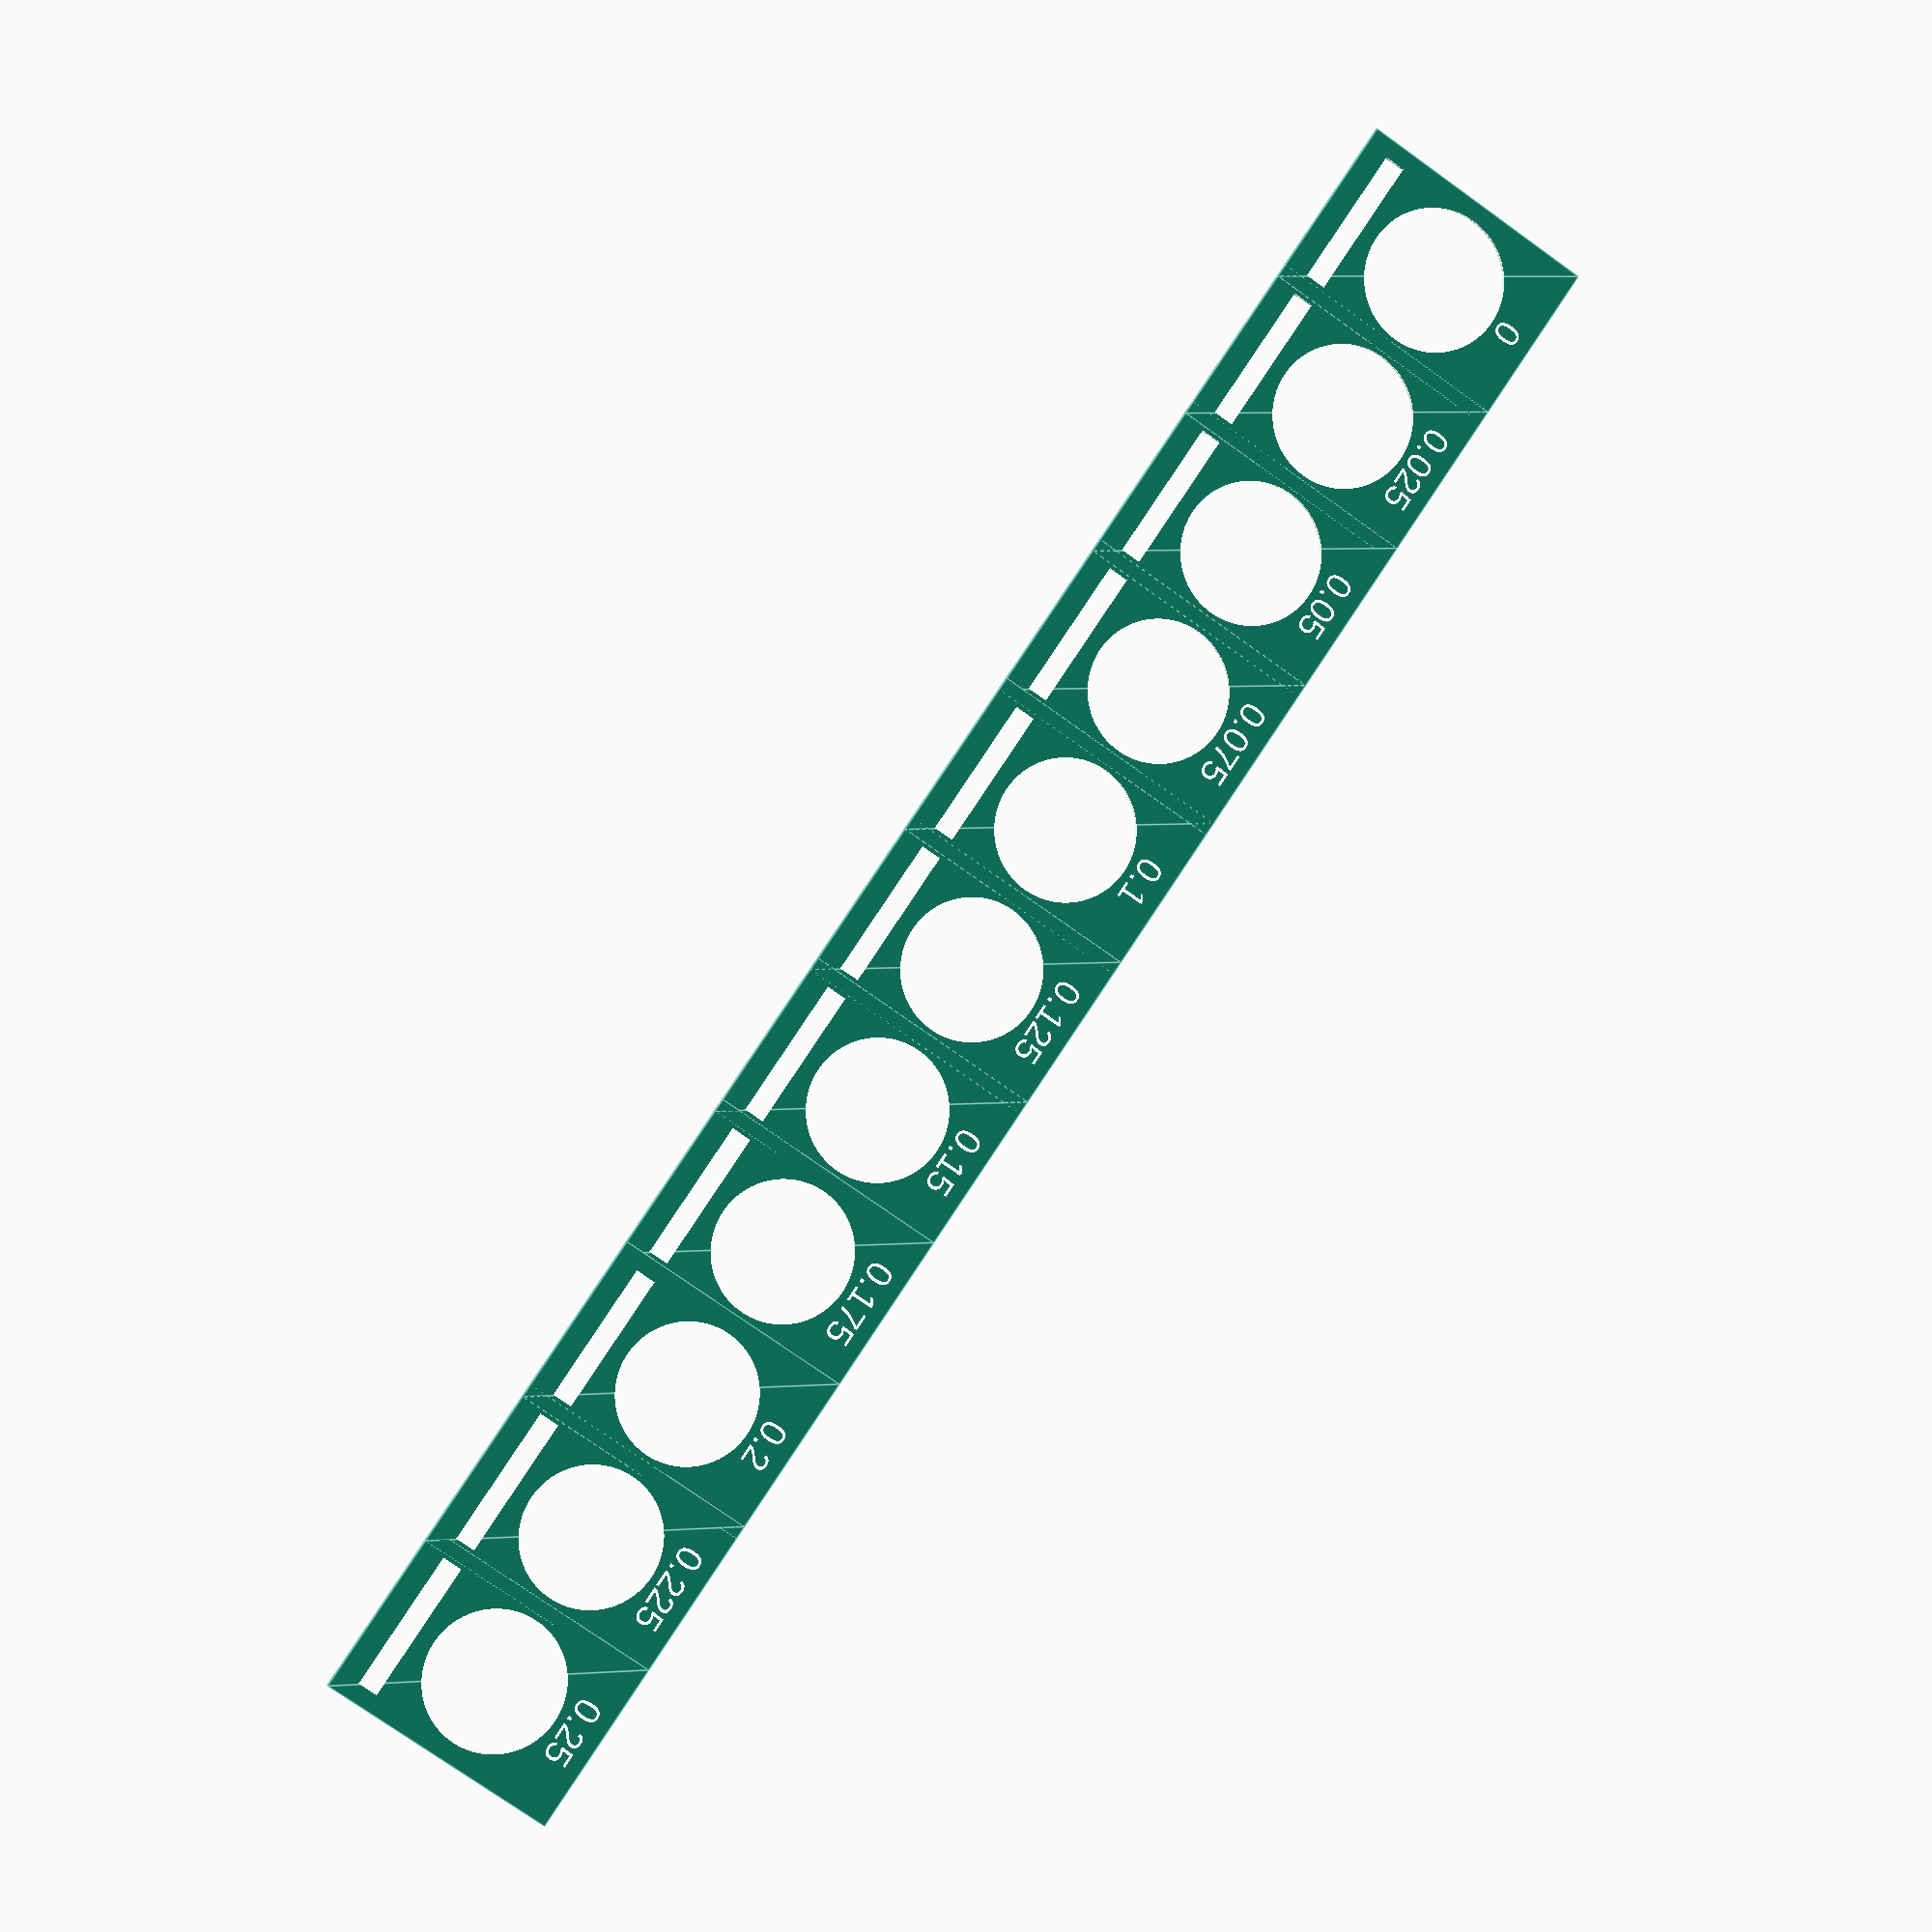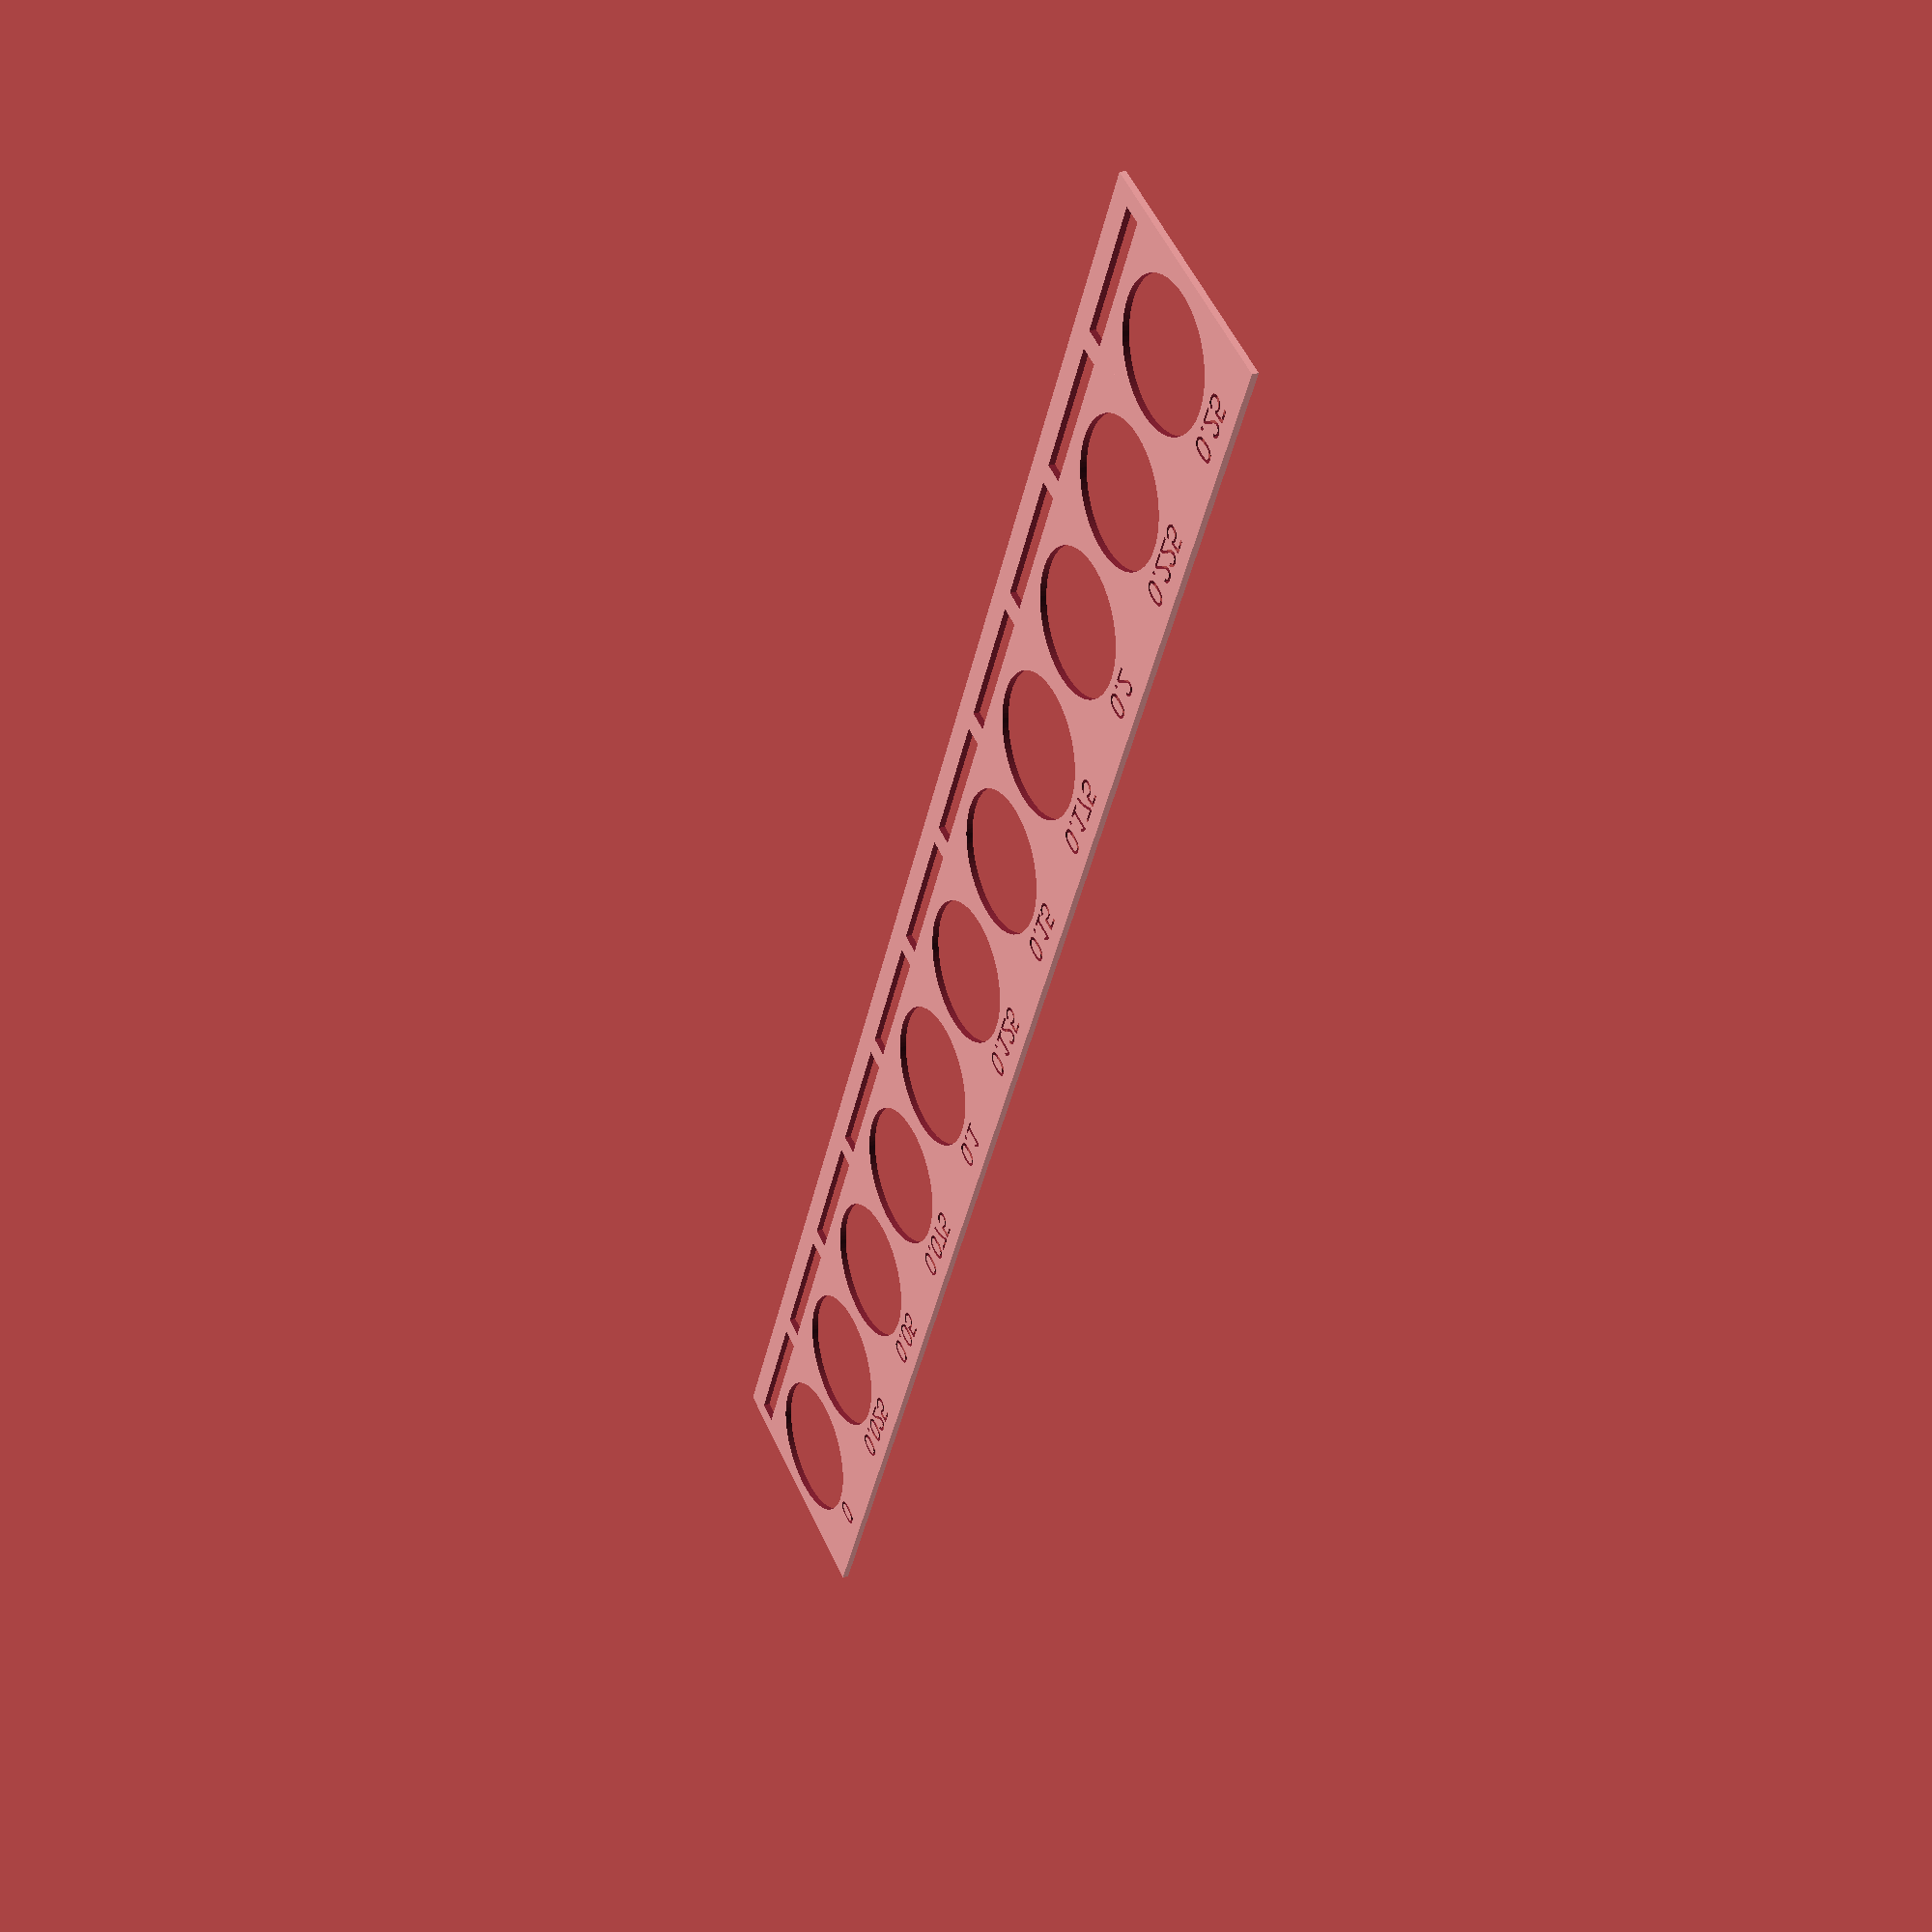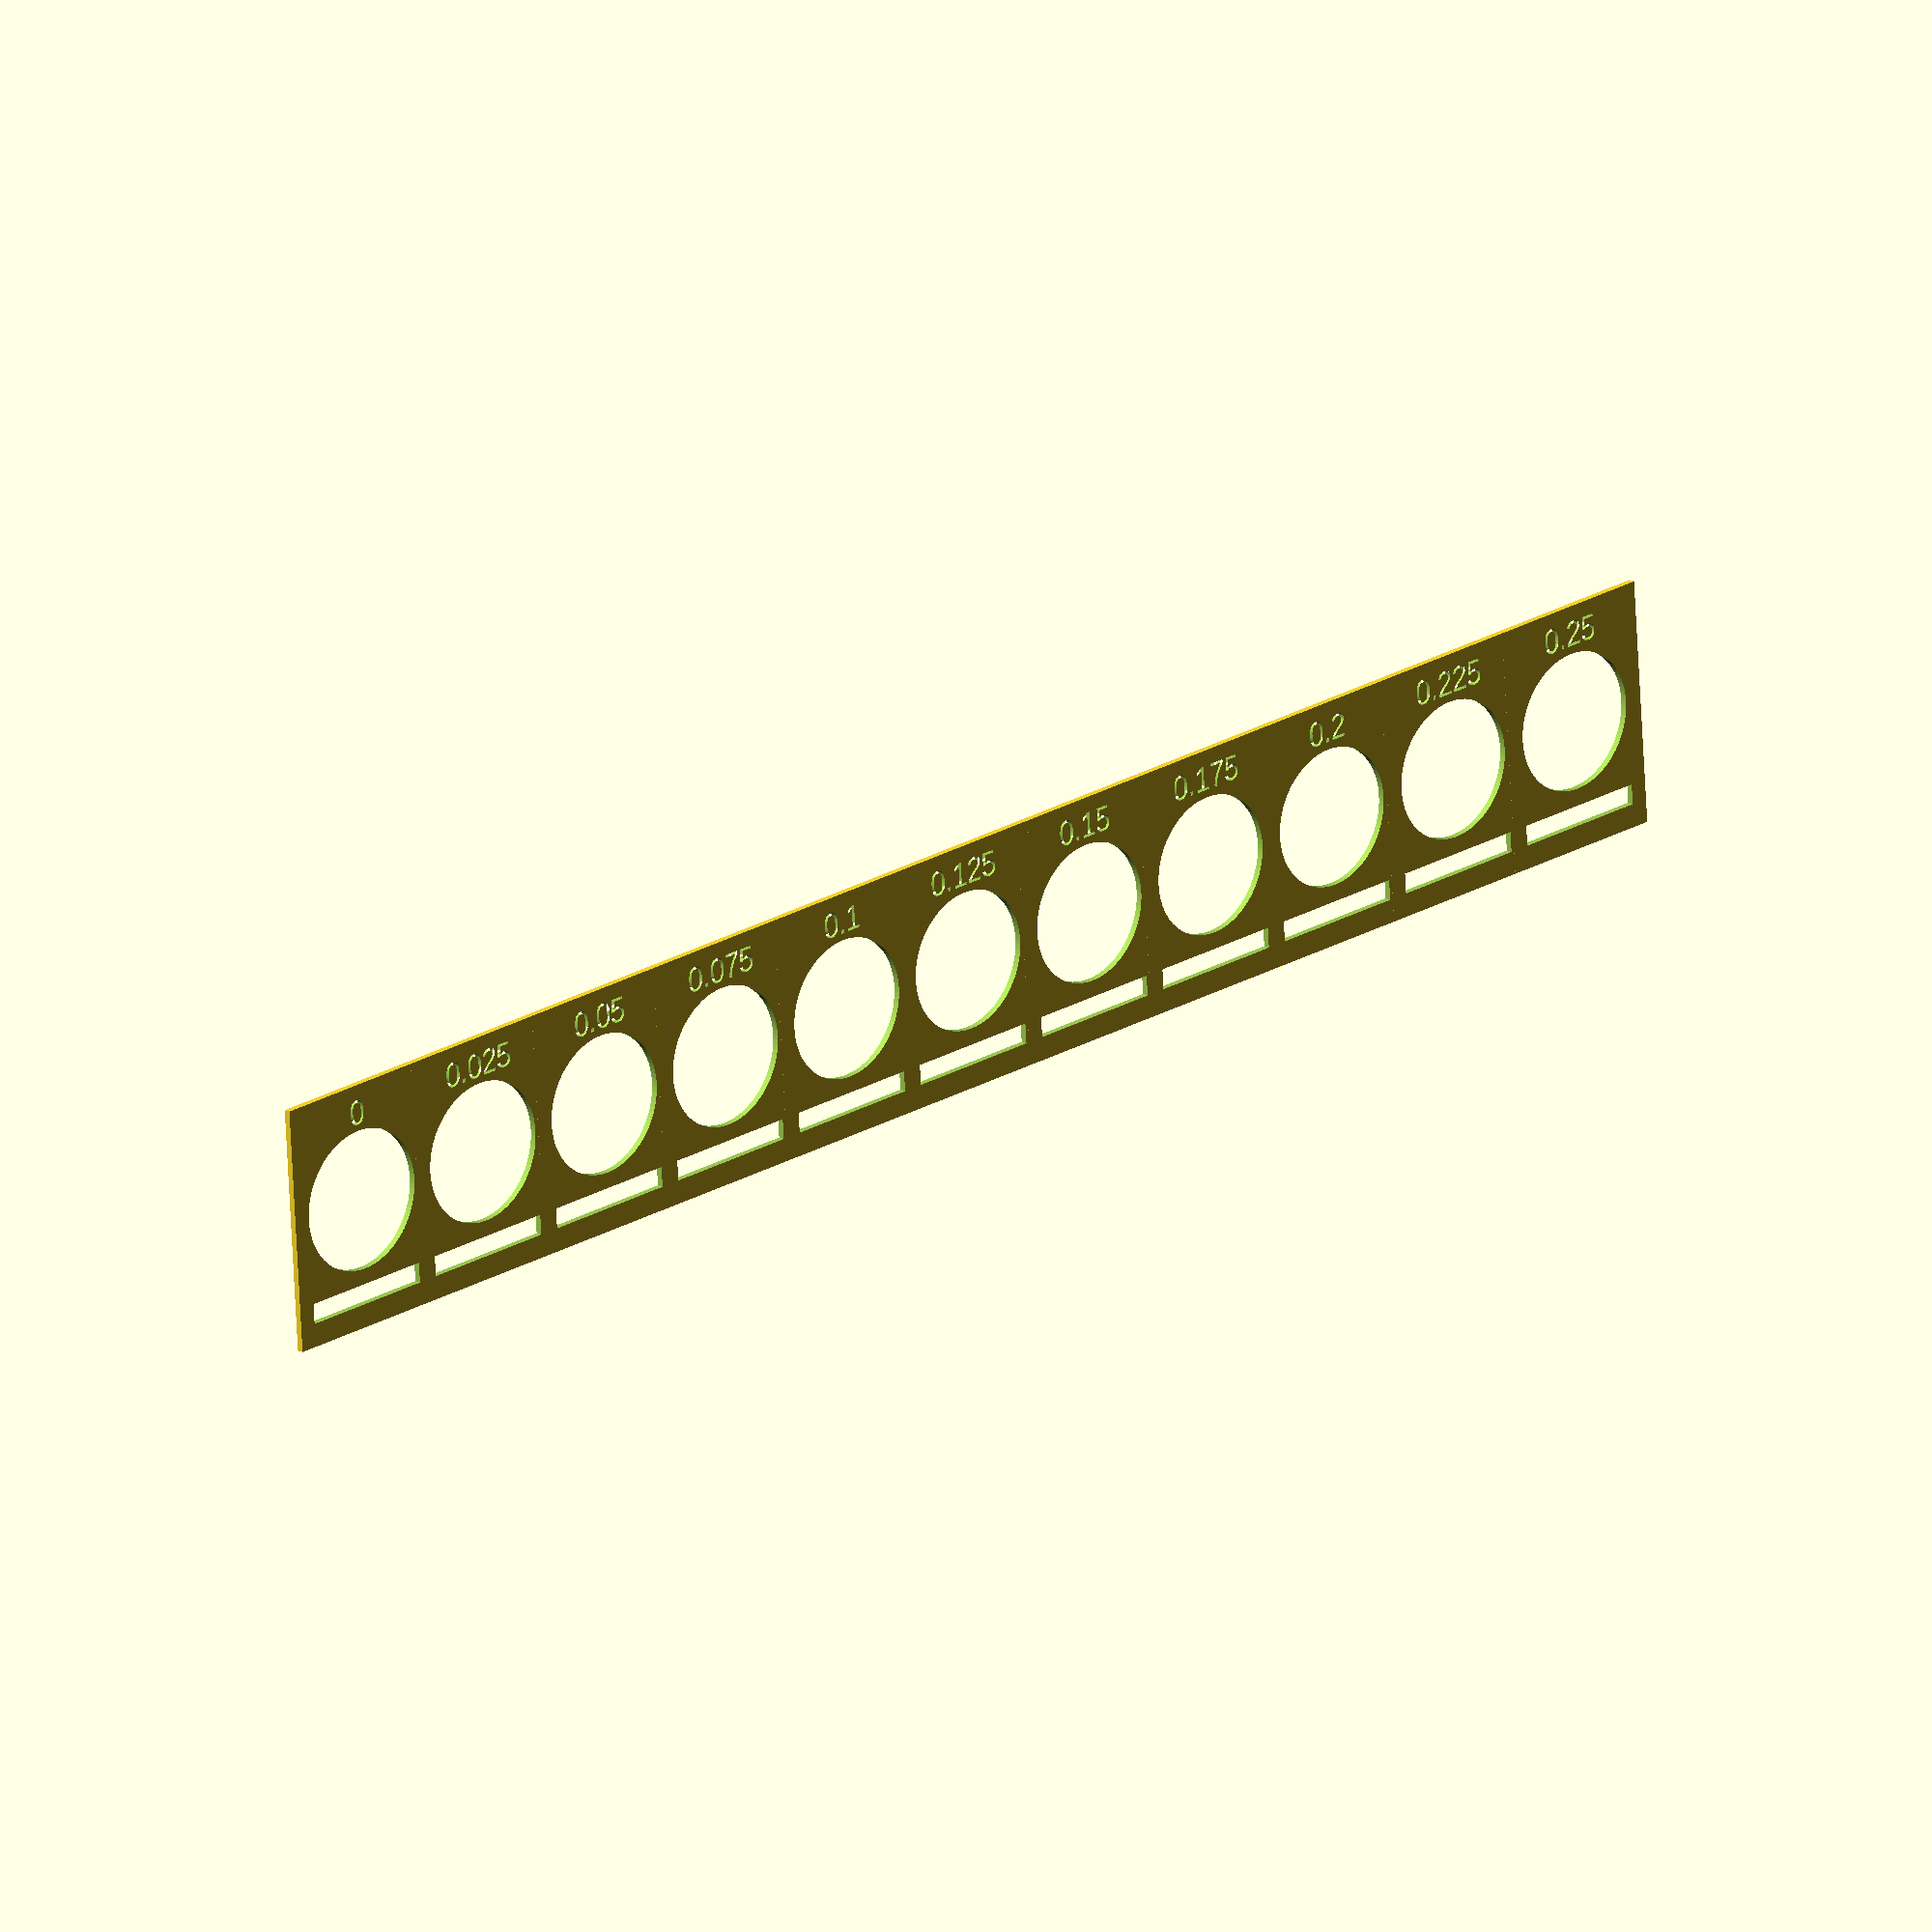
<openscad>
/*	Project name:		COSV - Cam Open Source Ventilator
	Project home: 		https://hackaday.io/project/170507
	Project repo: 		https://github.com/Arcus-3d/cosv
	Project authors: 	Daren Schwenke, Steven Carr

	Software license: 	http://www.gnu.org/licenses/gpl-3.0.html
	Hardware license: 	https://ohwr.org/cern_ohl_s_v2.txt
	Hardware note: 		Defensive patents for the relevant novel hardware elements of this project have been filed.  
				Kindly follow our Open Source Hardware licensing requirements. Thank you.
	Project version: 	0.20
	Version note: 		The *vast* majority of files which have been recently generated target equal height/multiple millimeter based layer construction.
				In other words, if you are not laser cutting this from sheet stock around 3mm thick for all but paddle() and flow_sensor_venturi_for_pcb()
				you may have issues.
 				There are *very* likely artifacts for the FFF and milled version of the files you can generate.
 				Please do a little sanity check if you generate your own FFF or milled files please.  
				If you are looking at a rendered file in the repository, it should be the latest version.	
	Abbreviations:
				r=radius (and sometimes rotation within modules)
				ir=inner radius
				or=outer radius
				t=thickness
				l=length
				h=height
				w=width
				d=depth
				x,y,z=dimensions in x,y,z
*/

/* [Global] */

/* [COSV Customization] */
// Circle complexity: Turn down to about 30 for working, up to like 90 for rendering
param_complexity=90; // [1:100]

// Generates the path for the cam.  The cam surface is generated by subtraction of the cam bearing from the surface while rotating both the cam and the arms.  This is the angle to rotate between steps when generating this. Smaller values result in smoother, but more complicated surfaces.  A good value for working is 15. A good value for rendering is 2-5.
param_path_step=15; // [1:15]

// Line width for laser cutting.  Affects hole sizes
//param_kerf=0.15; // [0.000:0.005:0.500]
param_kerf=0.04; // [0.000:0.005:0.500]

// Motor mount selection
param_motor="wiper"; // [wiper:Ford F150 Wiper Motor,bldc:BLDC Brushless Motor,worm:Worm gear motor,nema23:Nema23 Stepper with 6mm shaft,nema23-635:Nema23 Stepper with 6.35mm shaft]

// Is the motor shaft D-Shaped?
param_d_shaft = "auto"; // [zero:Circular,one:D-Shaped,two:Double-D shaped (wiper motor),auto:D or DD based on motor type]

// Which one would you like to see?
param_part = ""; // [cam:cam top/bottom - need 2,paddle:paddle for the arms - need 2,base_mount_right:base plate/motor mount - need 1,base_mount_left:top plate/electronics mount - need 1,bldc_motor_standoff:bldc motor standoff - need 1,arm:Arm,supply_cover:Power Supply cover,chest_bar:Chest bar,flow_sensor_pitot_for_pcb:Flow sensor body for use with a PCB (pitot style),flow_sensor_venturi_for_pcb:Flow sensor body for use with a PCB (venturi style),flow_sensor_cover_oled:Flow sensor cover for use with embedded OLED,flow_sensor_cover:Flow sensor cover,flow_sensor_test:Test apparatus for the flow sensor,bearing_bushing:bearing_busing - used within the other FFF parts,bearing_washer:bearing_washer - used within the other FFF parts,laser_callibration_square_10x10mm:Laser calibration square - A 10x10mm square in case units don't go over with the svg export,laser_arm_mount:Laser arm mount - raised area by arm bearings as a layer,laser_bearing_washer:  washer - if laser cutting it,laser_cam:Laser cam top/bottom - need 2,laser_cam_center:Laser cam center - Stronger - but you need to glue it to top/bottom,laser_bearing_bushing:Laser bearing bushing to make up the difference between bolt_r and bearing_ir - need 2,laser_bldc_motor_standoff:Laser bldc motor has an input shaft that sticks out too far,laser_base_mount_left:Laser base - top plate,laser_base_mount_right:Laser base - bottom plate,laser_paddle:Laser paddle for arm ends - need 2,laser_arm:Laser arms - need 2]


/* [Hidden] */


// Laser parts
param_partl="";

// Don't touch $fn, the param_complexity variable is over-ridden in the makefile
$fn=param_complexity;


// Generates the path for the cam.  The cam surface is generated by subtraction of the cam bearing from the surface
// while rotating both the cam and the arms.  This is the angle to rotate between steps when generating this.
// Smaller values result in smoother, but more complicated surfaces.  
// A good value for working is 15. A good value for rendering is 1.
path_step=param_path_step; // [1:15]

PART=param_part;

if (PART == "cam") {
	cam(); // cam top/bottom.  Need 2.
} else if (PART == "paddle") {
	paddle(); // paddle for the arms.  Need 2
} else if (PART == "base_mount_right") {
	base_mount_right(); // base plate/motor mount.  Adjust the bolt pattern you need below first.  Need 1.
} else if (PART == "base_mount_left") {
	base_mount_left(); // top plate/electronics mount.  Need 1.
} else if (PART == "bldc_motor_standoff") {
	bldc_motor_standoff(); // bldc motor has a long pilot on it, which requires a standoff. Need 1.
} else if (PART == "arm") {
	arm();
} else if (PART == "supply_cover") {
	supply_cover();
} else if (PART == "flow_sensor_pitot_for_pcb") {
	flow_sensor_pitot_for_pcb();
} else if (PART == "flow_sensor_venturi_for_pcb") {
	flow_sensor_venturi_for_pcb();
} else if (PART == "flow_sensor_cover_oled") {
	flow_sensor_cover(oled=0);
} else if (PART == "flow_sensor_cover") {
	flow_sensor_cover();
} else if (PART == "bearing_bushing") {
	bearing_bushing(); // parts used within the other FFF parts
} else if (PART == "bearing_washer") {
	bearing_washer(); // parts used within the other FFF parts

// Laser parts.  Arms at least should have arm_w (below) turned up as acrylic isn't as strong as FFF.

} else if (PART == "laser_callibration_square_10x10mm") {
	laser_callibration_square(w=10); // A square, 10x10mm in case units don't go over with the svg export.
} else if (PART == "laser_arm_mount") {
	laser_arm_mount(); // raised area by arm bearings as a layer
} else if (PART == "laser_bearing_washer") {
	laser_bearing_washer(); // washer, if laser cutting it
} else if (PART == "laser_cam") {
	laser_cam(); // cam top/bottom
} else if (PART == "laser_cam_center") {
	laser_cam_center(); //cam center.  Stronger, but you need to glue it to top/bottom
} else if (PART == "laser_bearing_bushing") {
	laser_bearing_bushing(); // bushing to make up the difference between bolt_r and bearing_ir
} else if (PART == "laser_bldc_motor_standoff") {
	laser_bldc_motor_standoff(); // bldc motor has an input shaft that sticks out too far
} else if (PART == "laser_base_mount_left") {
	laser_base_mount_left(); // base, top plate
} else if (PART == "laser_base_mount_bottom") {
	laser_base_mount_right(); // base, top plate
} else if (PART == "laser_base_end_right") {
	laser_base_end_right(); // base, top plate
} else if (PART == "laser_base_end_left") {
	laser_base_end_left(); // base, top plate
} else if (PART == "laser_paddle") {
	laser_paddle(); // paddle for arm ends
} else if (PART == "laser_arm") {
	laser_arm(); // The arms (when symetrical).
} else if (PART == "laser_arm_end_support") {
	laser_arm_end_support(); // The arm end.
}

//////////////////////////////////////////////////////////////////
// Assembly views, for testing
//rotate([90,0,0]) cosv_assembly_view(cam_angle=$t*180,explode=30);
//cam_assembly_view(explode=0);
//flow_sensor_assembly_view(rot=360*$t,explode=0.1);


//////////////////////////////////////////////////////////////////
// Laser parts, for testing

//laser_base_mount_left(); // cam/arm mount opposite motor
//laser_base_mount_right(); // cam/arm mount motor side

//laser_arm(path_step=1,$fn=90); // arm for the bag
//laser_arm_end_support(); // small support triangles for the paddle from the arm

//laser_base_end_right(slots=0,battery=0); // outer end plate with bvm_br sized bag hole
//laser_base_end_left(slots=0,battery=0); // outer end plate with bvm_tr sized bag hole

//laser_base_end_right(slots=1,battery=0); // inner end plate with bvm_br sized bag hole
//laser_base_end_left(slots=1,battery=1); // inner end plate with bvm_tr sized bag hole

//laser_base_battery_mount_t(); // battery mounts
//laser_base_battery_mount_b(); // battery mounts

//laser_arm_mount(motor=1); // bushings from cam/arm mount to the arm bearings, with a hole for the motor mount
//laser_arm_mount(motor=0); // bushings from cam/arm mount to the arm bearings

//laser_base_front_analog(); // front panel for analog controls and small SPI displaY
//laser_base_front_pi(layer=0); // front panel for pi touchscreen.  Three layers required.
//laser_base_front_pi(layer=1); // front panel for pi touchscreen.  Three layers required.
//laser_base_front_pi(layer=2); // front panel for pi touchscreen.  Three layers required.

//laser_base_front(); // base front inner panel
//laser_base_back(); // base back inner panel
//laser_base_back_wiper(); // base back panel for wiper motor, h-bridge, switch, and power plug

//laser_cam_end_plate_b(); // cam end plate motor side
//laser_cam_end_plate_t(); // cam end plate opposite motor

//laser_cam_center_b(); // cam center with motor shaft cutout
//laser_cam_center_t(); // cam center with motor shaft bolt cutout
laser_bearing_kerf_test();
//laser_cam_encoder(); // cam end with encoder slots for optical gate

//laser_base_top(); // top panel with rj45 jack and holes for arms
//laser_base_bottom(); // bottom panel

//laser_bearing_bushing(ir=4/2,or=8/2); // bushing for cam bearings
//laser_bearing_bushing(ir=6/2,or=8/2); // bushing for motor shaft bearing

//laser_paddle(layer=0,h=material_t*3); // paddles for the arms.
//laser_paddle(layer=1,h=material_t*3); // paddles for the arms.

//laser_nut_support(); // little glue-on nut holder to eliminate a whole layer otherwise

//////////////////////////////////////////////////////////////////
// FFF parts, for testing.  May be out of date!

//flow_sensor_pitot_for_pcb();
//flow_sensor_venturi_for_pcb();
//flow_sensor_cover(oled=0);
//flow_sensor_cover();

//cam(); // cam top/bottom.
//cam_encoder(h=0.5);

//paddle(); // paddle for the arms.

//arm();

//base_mount_left();
//base_mount_right();

//base_end_left(battery=1); 
//base_end_right(); 

//base_front();
//base_front_analog();
//base_front_pi(layer=1);

//base_battery_mount_t();
//base_battery_mount_b();
//base_back();
//base_back_wiper();

//base_top();
//base_bottom();

//bearing_bushing();
//bearing_washer();

//supply_cover();
//bldc_motor_standoff(); // bldc motor has a long pilot on it, which requires a standoff

//arm_end_lock(); // in progress

//////////////////////////////////////////////////////////////////
// Part models, for testing
//optical_gate();
//base_plate(); // top plate/electronics mount.  Need 1.
//flow_sensor_test();

// Clearance for parts, and extra length to make subtractions clean.
clearance=0.4;
extra=0.02;

// nozzle size for 3D printing.  Generates parts that are exactly a multiple of this width for strength
nozzle_r=0.4/2;

// line width for laser cutting.  Affects hole sizes (param_kerf is CLI overridden by Makefile)
kerf=param_kerf;

// material thickness for laser cutting
material_t=3.175;

arm_w=12*nozzle_r*2; 
arm_h=material_t*3;
bearing_or=22/2-kerf;
bearing_ir=8/2+kerf;
bearing_h=7;

// bag dimensions and position
bvm_r=125/2;
bvm_br=62/2;
bvm_tr=41/2;
bvm_l=200;
bvm_c=nozzle_r*2*8; // Thickness for bag parts
bvm_y_offset=30; // Moves the bag location up/down
bvm_y_center=bvm_r+bearing_or/2+bvm_y_offset+arm_w*2;

// a little washer to clearance the bearing
bearing_washer_h=(arm_h-bearing_h)/2;

// assembly bolt size
cam_bolt_r=4/2+clearance/4-kerf;
arm_bolt_r=8/2+clearance/4-kerf;
cover_bolt_r=3/2-kerf;
wire_t=1.25;

// compression rotation angle.  You *could* generate uneven compression/release profiles with this for a weaker motor, or to have hardware ratio of inhale/exhale and a static motor.
// This doesn't work very well as your max angle is still > 120, and is currently ignored as the arms are generated as mirror images.  Saving just in case..
comp_rot=90;

// paddle dimensions.  Low infill part.
paddle_x=bvm_r/2;
paddle_y=bvm_r/4;
paddle_t=bvm_c*1.25;

// how far the arm rotates with a full comp_rot
arm_rot=30; 
// how far apart the arm bearings are from the centerline
arm_x_offset=22;

// mechanical dimensions for the cam action
cam_bearing_offset=22;
cam_l=cam_bearing_offset*2+bearing_or*2;
cam_h=material_t*7;
cam_y_offset=bearing_or+cam_l/2+arm_w;
cam_pre_rot=-0;

// overall inner housing dimensions
housing_h=cam_l+cam_y_offset;
// corner locations
x_pos=bvm_r+bvm_c*6;
y_pos=bvm_y_center-bvm_r-bvm_c*4-housing_h/2;
// recess for the front/back panels
front_recess=arm_w*2;

// little box to cover our supply ends
supply_cover_x=38;
supply_cover_y=98;
supply_cover_z=20;
supply_cover_t=1.6;

// pitot/venturi tube dimensions
// outer tube.  This is the dia of the mask, generally
tube_or=22/2;
tube_taper=nozzle_r;
tube_ir=tube_or-nozzle_r*2*6;
// depth of the socket/tube
tube_d=19;

pcb_t=1.6+3.2+clearance; // Board is 1.6, OLED is 5.2mm tall.  Recess in lid is 2mm.
pcb_c_t=2.4;
pcb_b=1.6;
pcb_x=21+clearance;
pcb_y=47+clearance;
pcb_z_offset=4;
pcb_port_z_offset=8;
pcb_port_z_spacing=4;
pcb_port_x_spacing=4;
pcb_bolt_spacing=24;
pcb_cover_t=2.8;
pcb_cable_t=1.5;

// total length
tube_l=tube_d*2+(pcb_y-tube_d)+pcb_z_offset+tube_d*1.25;
// venturi section length
vent_l=tube_l/1.35;
// venturi center section length
vent_h=vent_l/8;
// venturi restriction radius
vent_r=8/2;

// pitot tube dimensions
pitot_r=6/2;
pitot_t=nozzle_r*2*3;
port_r=5.25/2;
pitot_snap_offset=.05;

// visp oled dimensions
oled_x=12+clearance;
oled_y=39+clearance;
oled_pin_h=1;
oled_t=2+oled_pin_h;
oled_glass_x=9;
oled_glass_x_offset=-1;
oled_glass_y=26;

// param_motor is defined at the top of the file (and over-ridden by CLI in Makefile)
MOTOR=param_motor;

// Support makefile passing this in, we have rendered each motor have D or !D shaped for the cams
d_shaft = (param_d_shaft=="zero" ? 0 : 
          (param_d_shaft=="one" ? 1 :
	  (param_d_shaft=="two" ? 2 :
	  (param_d_shaft=="auto" ? (MOTOR=="wiper" ? 3 : (MOTOR=="worm" ? 1 : (MOTOR=="nema23" ? 1 : 0))) : 0))));
motor_tri = (MOTOR=="wiper" ? 1 : 0);
motor_tri_angle = (MOTOR=="wiper" ? 53 : 60);
motor_mount_offset = (MOTOR=="wiper" ? 0
                   : (MOTOR=="worm" ? 9
                   : (MOTOR=="nema23" ? 47.1/2
                   : (MOTOR=="nema23-635" ? 47.1/2
                   : (MOTOR=="bldc" ? 6.25 : 0)))));
motor_mount_x = (MOTOR=="wiper" ? -35
              : (MOTOR=="worm" ? 18
              : (MOTOR=="nema23" ? 47.1
              : (MOTOR=="nema23-635" ? 47.1
              : (MOTOR=="bldc" ? 15.5 : 0)))));
motor_mount_y = (MOTOR=="wiper" ? -46
              : (MOTOR=="worm" ? 33
              : (MOTOR=="nema23" ? 47.1
              : (MOTOR=="nema23-635" ? 47.1
              : (MOTOR=="bldc" ? 26.75 : 0)))));
motor_r = (MOTOR=="wiper" ? 54
        : (MOTOR=="bldc" ? 37/2 : 0));
motor_bolt_r = (MOTOR=="wiper" ? 6/2+clearance/4-kerf
             : (MOTOR=="worm" ? 3/2+clearance/4-kerf
             : (MOTOR=="nema23" ? 4/2+clearance/4-kerf
             : (MOTOR=="nema23-635" ? 4/2+clearance/4-kerf
             : (MOTOR=="bldc" ? 3/2+clearance/4-kerf : 0))))); 
motor_pilot_r = (MOTOR=="wiper" ? 24/2+clearance-kerf
              : (MOTOR == "worm" ? 6/2+clearance-kerf
              : (MOTOR == "nema23" ? 38.1/2+clearance-kerf
              : (MOTOR == "nema23-635" ? 38.1/2+clearance-kerf : 0))));
motor_shaft_r = (MOTOR=="wiper" ? 12/2+clearance/4-kerf
              : (MOTOR == "worm" ? 6/2-kerf
              : (MOTOR == "nema23" ? 8/2-kerf
              : (MOTOR == "nema23-635" ? 6.35/2-kerf
              : (MOTOR=="bldc" ? 6/2-kerf : 0)))));
motor_shaft_flat_x = (MOTOR=="wiper" ? 8.1/2 : 0);
motor_shaft_flat_y = (MOTOR=="wiper" ? 11/2 : 0);
motor_body_y_offset = (MOTOR=="bldc" ? -7 : 0);


module laser_base_mount_left() {
	projection(cut=false) base_mount_left();
}
module laser_base_mount_right() {
	projection(cut=false) base_mount_right();
}
module laser_bearing_washer() {
	projection(cut=true) bearing_washer();
}
module laser_cam_end_plate_b() {
	projection(cut=true) cam_end_plate();
}
module laser_cam_end_plate_t() {
	projection(cut=true) cam_end_plate(motor_shaft_r=6/2,d_shaft=0);
}
module laser_cam_center_b() {
	projection(cut=true) cam_center();
}
module laser_cam_encoder() {
	projection(cut=true) cam_encoder();
}
module laser_cam_center_t() {
	projection(cut=true) cam_center(motor_shaft_r=6/2,d_shaft=0);
}
module laser_arm_mount(motor=0) {
	projection(cut=true) difference() {
		arm_mount(motor=motor);
		if (motor) translate([0,0,-material_t*2]) motor_holes();
	}
}
module laser_arm($fm=90,path_step=1) {
	//arm_model();
	projection(cut=true) arm_model($fn=$fn,path_step=path_step);
}
module laser_arm_end_support(h=material_t) {
	projection(cut=false) arm_end_support(h=h);
}
module laser_arm_end_lock(h=material_t) {
	projection(cut=true) arm_end_lock(h=h);
}
module laser_paddle(layer=0,h=material_t*3) {
	paddle_x=paddle_x+material_t*2;
	paddle_y=paddle_y+material_t*2;
	projection(cut=true) translate([0,0,-layer*material_t]) paddle(paddle_x,paddle_y,h=h);
}
module laser_bearing_bushing(ir=cam_bolt_r,or=bearing_ir) {
	projection(cut=true) bearing_bushing(ir=ir,or=or);
}
module laser_base_end_right(slots=1) {
	projection(cut=false) base_end_right(slots=slots);
}
module laser_base_bottom() {
	projection(cut=true) base_bottom();
}
module laser_base_top() {
	projection(cut=true) base_top();
}
module laser_base_front_analog() {
	projection(cut=true) base_front_standalone();
}
module laser_base_front() {
	projection(cut=true) base_front();
}

module laser_base_front_pi(layer=0) {
	projection(cut=true) base_front_pi(layer=layer);
}
module laser_base_back() {
	projection(cut=true) base_back();
}
module laser_base_back_wiper() {
	projection(cut=true) base_back_wiper();
}

module laser_base_end_left(slots=1,battery=1) {
	projection(cut=false) base_end_left(slots=slots,battery=battery);
}

module laser_base_battery_mount_t() {
	projection(cut=false) base_battery_mount_t();
}

module laser_base_battery_mount_b() {
	projection(cut=false) base_battery_mount_b();
}

module laser_base_end_right(slots=1,battery=1) {
	projection(cut=false) base_end_right(slots=slots,battery=battery);
}
module laser_base_mount_right() {
	projection(cut=false) base_mount_right();
}
module laser_callibration_square(w=10) {
	projection(cut=true) cube([w,w,w],center=true);
}
module laser_bldc_motor_standoff() {
	projection(cut=true) bldc_motor_standoff();
}
module laser_nut_support(r1=6.25/2,r2=6) {
	projection(cut=true) nut_support(r1=r1,r2=r2,h=h);
}
module laser_bearing_kerf_test() {
	$fn=90;
	bearing_or=22/2;
	for (x=[0:0.025:0.25]) translate([-bearing_or*20/2+bearing_or/0.025*2.3*x,0]) {
		difference() {
			square([bearing_or*2.5+extra,bearing_or*3.5],center=true);
			translate([0,1]) circle(r=22/2-x,center=true);
			translate([0,bearing_or+2]) text(text=str(x),size=4,halign="center");
			translate([0,-bearing_or-3]) square([bearing_or*2,material_t],center=true);
		}
	}
}
// now a little screwed up since I split the parts into layers
module cosv_assembly_view(explode=0,cam_angle=0) {
	if (0) translate([0,bvm_y_center,0]) {
	//if (0) {
		//$fn=32;
		if (cam_angle < comp_rot) {
			hull() {
				scale([0.98-cam_angle/100,1,1.5]) sphere(r=bvm_r,center=true);
				translate([0,0,bvm_l/2]) cylinder(r=bvm_tr,h=extra,center=true);
			}
			hull() {
				scale([0.98-cam_angle/100,1,1.5]) sphere(r=bvm_r,center=true);
				translate([0,0,-bvm_l/2]) cylinder(r=bvm_br,h=extra,center=true);
			}
		} else { 
			hull() {
				scale([0.98-(90*2/100-cam_angle/100),1,1.5]) sphere(r=bvm_r,center=true);
				translate([0,0,bvm_l/2]) cylinder(r=bvm_tr,h=extra,center=true);
			}
			hull() {
				scale([0.98-(90*2/100-cam_angle/100),1,1.5]) sphere(r=bvm_r,center=true);
				translate([0,0,-bvm_l/2]) cylinder(r=bvm_br,h=extra,center=true);
			}
		}
	}
	if (0) translate([0,bvm_y_center+bvm_r*1.15,0]) cylinder(r=arm_bolt_r*2,h=bvm_l,center=true);
	if (0) translate([0,bvm_y_center+bvm_r*1.15,0]) %cylinder(r=arm_bolt_r,h=bvm_l+bvm_c*3,center=true);
	if (0) translate([0,0,-bvm_l/2-material_t-explode*4]) base_end_right(slots=0,battery=0);
	if (0) translate([0,0,-bvm_l/2-explode*3]) base_end_right();
	if (0) translate([0,0,-cam_h/2-material_t*3-clearance*2]) base_mount_right();
	if (0) translate([0,y_pos-housing_h/2-bvm_c*3+material_t/2-explode,0]) rotate([90,0,0]) base_bottom();
	if (0) translate([0,y_pos+housing_h/2+bvm_c*3+material_t/2+explode/4,0]) rotate([90,0,0]) base_top();
	if (0) translate([x_pos+bvm_c*3-material_t/2-front_recess+explode,y_pos,0]) rotate([90,0,90]) {
		base_front();
		for (i=[0,1,2]) translate([0,0,material_t*(i+1) +explode*(i+1)]) base_front_pi(layer=i);
	}
	if (0) translate([-x_pos-bvm_c*3+material_t/2+front_recess-explode,y_pos,0]) rotate([90,0,270]) base_back();
	if (0) translate([-x_pos-bvm_c*3+material_t/2+material_t+front_recess-explode*2,y_pos,0]) rotate([90,0,270]) base_back_wiper();
	if (1) translate([0,0,cam_h/2+material_t*3+clearance*2]) rotate([0,180,0]) base_mount_left();
	if (0) translate([0,0,bvm_l/2+explode*3]) rotate([0,180,0]) base_end_left();
	if (0) translate([0,0,+bvm_l/2+material_t+explode*4]) rotate([0,180,0]) base_end_left(slots=0,battery=0);
	if (1) translate([0,0,bvm_l/2]) base_battery_mount_t();
	if (1) translate([0,0,bvm_l/2]) base_battery_mount_b();
	if (1) translate([0,0,bvm_l/2]) %battery();
	if (0) translate([0,-cam_y_offset,0]) rotate([0,0,-cam_angle+cam_pre_rot]) cam_assembly_view(explode=0);
	if (0) translate([0,0,-bvm_l/2-bvm_c*3/2]) %base_corners(x_pos=x_pos-front_recess,r=arm_bolt_r,h=bvm_l+bvm_c*3);
	if (0) translate([arm_x_offset,0,-material_t]) {
		translate([0,0,bearing_h/2+extra/2]) bearing();
		if (cam_angle < comp_rot) {
			translate([0,0,bearing_h/2-material_t*3/2]) rotate([0,0,cam_angle/(comp_rot/arm_rot)]) {
				arm_r();
				if (1) translate([-arm_x_offset+bvm_r+arm_w,bvm_y_center,material_t*3/2]) rotate([0,-90,0]) translate([0,bvm_c,-paddle_t]) rotate([-arm_rot/1.5,0,0]) paddle();
			}
		} else {
			translate([0,0,bearing_h/2-material_t*3/2]) rotate([0,0,comp_rot/(comp_rot/arm_rot)*2-cam_angle/(comp_rot/arm_rot)]) {
				arm_r();
				if (1) translate([-arm_x_offset+bvm_r+arm_w,bvm_y_center,material_t*3/2]) rotate([0,-90,0]) translate([0,bvm_c,-paddle_t]) rotate([-arm_rot/1.5,0,0]) paddle();
			}
		}
	}
	if (0) translate([-arm_x_offset,0,-material_t]) {
		translate([0,0,bearing_h/2+extra/2]) bearing();
		if (cam_angle < comp_rot) {
			translate([0,0,bearing_h/2-material_t*3/2]) rotate([0,0,-cam_angle/(comp_rot/arm_rot)]) {
				arm();
				if (1) translate([arm_x_offset-bvm_r-arm_w,bvm_y_center,material_t*3/2]) rotate([0,90,0]) translate([0,bvm_c,-paddle_t]) rotate([-arm_rot/1.5,0,0]) paddle();
			}
		} else {
			translate([0,0,bearing_h/2-material_t*3/2]) rotate([0,0,-comp_rot/(comp_rot/arm_rot)*2+cam_angle/(comp_rot/arm_rot)]) {
				arm();
				if (1) translate([arm_x_offset-bvm_r-arm_w,bvm_y_center,material_t*3/2]) rotate([0,90,0]) translate([0,bvm_c,-paddle_t]) rotate([-arm_rot/1.5,0,0]) paddle();
			}
		}
	}
}


module flow_sensor_assembly_view(explode=0,rot=0) {
	vent_t=tube_or-tube_ir;
	rotate([0,0,rot]) {
		flow_sensor_venturi_for_pcb();
		translate ([0,vent_t+explode,0]) flow_sensor_cover_model(oled=1);
	}
}

module cam_assembly_view(explode=0) {
	translate([0,0,-explode*2-material_t*7/2]) cam(explode=explode);
	for(i=[-1,1]) translate([0,cam_bearing_offset*i,0]) bearing();
	translate([0,0,explode*2+material_t*7/2]) rotate([0,180,0]) cam(h=material_t,explode=explode);
	translate([0,0,explode*2+material_t*7/2+extra]) cam_encoder(h=material_t);
}
module flow_sensor_cover(oled=0) {
	t=tube_or-tube_ir;
	translate([0,-tube_l/2-tube_d/1.5,tube_or+t+pcb_t+pcb_c_t+pcb_cover_t/2+pcb_b]) rotate([-90,0,0]) flow_sensor_cover_model(oled=oled);
}

module supply_cover() {
	difference() {
		union() {
			translate([0,0,supply_cover_z/2]) cube([supply_cover_x+supply_cover_t*2,supply_cover_y+supply_cover_t*2,supply_cover_z],center=true);
			translate([0,arm_bolt_r+supply_cover_t+clearance/2,supply_cover_z/4]) cube([supply_cover_x+supply_cover_t*2,supply_cover_y+supply_cover_t*2,supply_cover_z/2],center=true);
			hull() {
				translate([0,supply_cover_y/2+supply_cover_t+arm_bolt_r+clearance/2,supply_cover_z]) rotate([0,90,0]) cylinder(r=arm_bolt_r*2,h=supply_cover_x+supply_cover_t*2,center=true);
				translate([0,supply_cover_y/2+supply_cover_t+arm_bolt_r/2,extra/2]) cube([supply_cover_x+supply_cover_t*2,extra,extra],center=true);
			}
			
		}
		translate([0,0,supply_cover_z+supply_cover_t]) cube([supply_cover_x,supply_cover_y,supply_cover_z*2],center=true);
		translate([0,supply_cover_y/2+supply_cover_t+arm_bolt_r+clearance/2,supply_cover_z]) rotate([0,90,0]) cylinder(r=arm_bolt_r+clearance/2,h=supply_cover_x+supply_cover_t*2+extra,center=true);
		for (y=[-1,1]) translate([0,supply_cover_y*0.25*y,supply_cover_t/2]) cylinder(r=5.4/2,h=supply_cover_t*4,center=true);
	}
}
module flow_sensor_cover_model(oled=0) {
	t=tube_or-tube_ir;
	vent_t=t;
	if (1) difference() {
		union() {
			hull() for (x=[-1,1]) for (z=[-1,1]) translate([(tube_or+t-pcb_b/2)*x,tube_or+t+pcb_t+pcb_c_t+extra/2,tube_l-(pcb_y+pcb_b*2)/2-pcb_z_offset+(pcb_y+pcb_b+pcb_z_offset*2)/2*z]) {
				rotate([90,0,0]) cylinder(r=pcb_b/2,$fn=$fn/2,h=extra,center=true);
				translate([x*-0.1,pcb_cover_t-pcb_b/2,0]) sphere(r=pcb_b/2,$fn=$fn/2,center=true);
			}
			translate([0,tube_or+t+pcb_cover_t/2+pcb_t+pcb_c_t/2+wire_t,tube_l-pcb_b*5/2]) difference() {
				translate([0,-pcb_t/2,0]) cube([pcb_x/3-clearance,pcb_c_t+pcb_cover_t,pcb_b*5+extra],center=true);
				translate([0,-t*2.5,t]) rotate([0,90,0]) cylinder(r=t/2+clearance/2,h=pcb_x/3,center=true);
				translate([0,-t*2.5,-t]) rotate([0,90,0]) cylinder(r=t/2+clearance/2,h=pcb_x/3,center=true);
			}
			// oled rim
			translate([0,tube_or+t+pcb_t+pcb_c_t,tube_l-(pcb_y+pcb_b)/2-pcb_z_offset-pcb_b*1.5]) cube([pcb_x-clearance,oled_t/2+extra,oled_y+pcb_b*4],center=true);
			// cover mount
			translate([0,tube_or+t+pcb_t+pcb_c_t+vent_t-pcb_cover_t*0.85,tube_l-(pcb_y+pcb_b*2)-pcb_z_offset+pcb_b/2]) hull() {
				cube([pcb_x-clearance,extra,pcb_b*2.5-clearance/2],center=true);
				rotate([45,0,0]) translate([0,-pcb_b*2,0]) rotate([0,90,0]) cylinder(r=pcb_b/2-clearance/2,h=pcb_x-clearance,center=true);
			}
		}
		// oled pocket
		translate([0,tube_or+t+pcb_t+pcb_c_t-pcb_b+extra/2,tube_l-(pcb_y+pcb_b)/2-pcb_z_offset]) cube([oled_x+clearance,oled_t+pcb_b+extra,oled_y+clearance],center=true);
		// oled pins
		translate([0,tube_or+t+pcb_t+pcb_c_t-pcb_b+extra/2+oled_pin_h,tube_l-(pcb_y+pcb_b*3)/2-pcb_z_offset+oled_y/2-pcb_b]) cube([oled_x+clearance,oled_t+pcb_b/2+extra,oled_t+pcb_b*2],center=true);
		// oled display opening
		if (oled) translate([oled_glass_x_offset,tube_or+t+pcb_t+pcb_c_t+pcb_cover_t,tube_l-(pcb_y+pcb_b*3)/2-pcb_z_offset]) hull() {
			cube([oled_glass_x+t*2,extra,oled_glass_y+t*2],center=true);
			translate([0,-t,0]) cube([oled_glass_x,extra,oled_glass_y],center=true);
		}
		// screw holes
		// cover screw holes
		for (x=[-1,1]) for (z=[1]) translate([(tube_or-t)*x,tube_or+t*2.5+vent_t+extra/2,tube_l-t*2*z]) {
			rotate([90,0,0]) cylinder(r=cover_bolt_r+clearance/4,h=pcb_t+pcb_c_t+t,center=true);
			translate([0,pcb_cover_t*2,0]) rotate([90,0,0]) cylinder(r1=cover_bolt_r,r1=cover_bolt_r*4.5,h=cover_bolt_r*4,center=true);
		}
		//translate([0,tube_or+t+pcb_t+pcb_c_t+oled_t/2-pcb_b,tube_l-(pcb_y+pcb_b)/2-pcb_z_offset]) cube([oled_x+clearance,oled_t+pcb_b*2+extra,oled_y+clearance],center=true);
	}
}

module flow_sensor_venturi_for_pcb(sla=1) {
	t=tube_or-tube_ir;
	vent_t=t;
	difference() {
		if (1) union() { // Change to 0 to see all the cutouts
			// body bottom
			for (r=[0,90,180,270]) rotate([0,0,r]) hull() {
				translate([0,tube_or-tube_or/2,tube_d*1.05]) cylinder(r=tube_or/2+tube_taper,h=extra,center=true);
				translate([0,tube_or-tube_or/2,extra]) cylinder(r=tube_or/2,h=extra,center=true);
			}
			translate([0,0,tube_d/2]) cylinder(r=tube_or,h=tube_d,center=true);
			// body top 
			hull() {
				for (z=[0,-pcb_y-pcb_b-pcb_z_offset*2]) translate([0,0,tube_l-t/2+z]) rotate_extrude() translate([tube_or+t-t/2,0]) circle(r=t/2,$fn=$fn/2,center=true);
				for (x=[-1,1]) for (z=[-1,1]) translate([(tube_or+t-pcb_b/2)*x,tube_or+t+pcb_t/2+pcb_c_t/2+vent_t,tube_l-(pcb_y+pcb_b*2)/2-pcb_z_offset+(pcb_y+pcb_b+pcb_z_offset*2)/2*z]) rotate([90,0,0]) cylinder(r=pcb_b/2,h=pcb_t+pcb_c_t,$fn=$fn/2,center=true);
				translate([0,0,tube_l/2]) cylinder(r=tube_or,h=tube_l-tube_d*2,center=true);
				translate([0,tube_ir-port_r/2+nozzle_r*4,tube_l/2-vent_l/4-vent_h/2-port_r]) sphere(r=port_r/2+nozzle_r*20,center=true);
			}
		}
		difference() {
			if (1) union() {
				// cover screw holes
				for (x=[-1,1]) for (z=[1]) translate([(tube_or-t)*x,tube_or+t*2.5+vent_t+extra/2,tube_l-t*2*z]) {
					rotate([90,0,0]) cylinder(r=cover_bolt_r-clearance/4,h=pcb_t+pcb_c_t+t+cover_bolt_r*2,center=true);
					translate([0,pcb_cover_t*2,0]) {
						rotate([90,0,0]) cylinder(r1=cover_bolt_r,r1=cover_bolt_r*4.5,h=cover_bolt_r*4,center=true);
						hull() {
							translate([0,-cover_bolt_r*8.5,0]) sphere(r=cover_bolt_r-clearance/4,center=true);
							translate([0,-cover_bolt_r*6,-cover_bolt_r*6]) sphere(r=cover_bolt_r-clearance/4,center=true);
						}
					}
				}
				// led hole/vent
				translate([0,tube_or+t/2+pcb_t/2+vent_t,tube_l-pcb_b*3-t*2.5-pcb_z_offset]) {
					for (r=[0,180]) rotate([r,0,r]) translate([tube_or+t-nozzle_r*4+extra*2,-pcb_t/2,0]) rotate([0,90,0]) linear_extrude(nozzle_r*4) {
						translate([0,pcb_t*1.15]) text(size=3,halign="center",valign="center",text="DO NOT");
						translate([0,-pcb_t*0.15,0]) text(size=3,halign="center",valign="center",text="COVER");
					}
					scale([1,0.5,1.25]) rotate([0,90,0]) cylinder(r=t,h=tube_or*2+t*2+extra,center=true);
				}
				// venturi
				translate([0,0,t/8]) cylinder(r2=tube_ir,r1=tube_ir+t/4,h=t/4+extra,center=true);
				translate([0,0,tube_d/2]) cylinder(r=tube_ir,h=tube_d+extra,center=true);
				translate([0,0,tube_l/2]) {
					translate([0,0,-vent_l/4-vent_h/2-vent_l/16]) cylinder(r=tube_ir,,h=vent_l/8+extra,center=true);
					translate([0,0,-vent_l/8-vent_h/2]) cylinder(r1=tube_ir,r2=vent_r,h=vent_l/4+extra,center=true);
					translate([0,0,0]) cylinder(r=vent_r,h=vent_h+extra,center=true);
					translate([0,0,vent_l/8+vent_h/2]) cylinder(r2=tube_ir,r1=vent_r,h=vent_l/4+extra,center=true);
					translate([0,0,vent_l/4+vent_h/2+vent_l/16]) cylinder(r=tube_ir,,h=vent_l/8+extra,center=true);
				}
				// top taper lip
				translate([0,0,tube_l]) cylinder(r1=tube_or,r2=tube_or+t/2,h=t,center=true);
				// top taper cutout
				intersection() {
					rotate([0,0,45]) hull() {
						translate([0,0,tube_l]) cube([tube_or*2+tube_taper*2,tube_or*2+tube_taper*2,extra],center=true);
						translate([0,0,tube_l-tube_d]) cube([tube_or*2-tube_taper,tube_or*2-tube_taper,extra],center=true);
					}
					translate([0,0,tube_l-tube_d/2]) cylinder(r=tube_or+tube_taper,h=tube_d+extra,center=true);
				}
				// cover mount cutout
				translate([0,tube_or+t+pcb_t+pcb_c_t+vent_t,tube_l-(pcb_y+pcb_b*2)-pcb_z_offset+pcb_b/2]) hull() {
					cube([pcb_x,extra,pcb_b*2.5],center=true);
					rotate([45,0,0]) translate([0,-pcb_b*2,0]) rotate([0,90,0]) cylinder(r=pcb_b/2,h=pcb_x,center=true);
				}
				// cable_crimp_cutout
				translate([0,tube_or+t+pcb_cover_t+pcb_t+pcb_c_t,tube_l-pcb_b*5/2]) difference() {
					translate([0,-pcb_t/2,0]) cube([pcb_x/3+clearance/2,pcb_c_t+pcb_cover_t,pcb_b*20+extra],center=true);
					translate([0,-t*2.5,t]) rotate([0,90,0]) cylinder(r=t/2,h=pcb_x/3,center=true);
					translate([0,-t*2.5,-t]) rotate([0,90,0]) cylinder(r=t/2,h=pcb_x/3,center=true);
				}
				// pcb_pocket
				translate([0,vent_t,0]) difference() {
					union() {
						if (1) hull() {
							translate([0,tube_or+t,tube_l-pcb_t-pcb_c_t-pcb_t-pcb_b]) cube([pcb_x,extra,extra],center=true);
							translate([0,tube_or+t,tube_l-(pcb_y+pcb_b*5.5-pcb_port_z_offset)/2]) cube([pcb_x,extra,pcb_y-pcb_port_z_offset*2-vent_t-pcb_b*3+extra],center=true);
							translate([0,tube_or+t+pcb_t+pcb_c_t,tube_l-(pcb_y+pcb_b*3-pcb_port_z_offset)/2]) cube([pcb_x,extra,pcb_y-pcb_port_z_offset*2-pcb_b+extra],center=true);
						}
						if (1) hull() {
							translate([0,tube_or+t+pcb_t+pcb_c_t,tube_l-(pcb_y+pcb_b*3-pcb_port_z_offset)/2]) cube([pcb_x,extra,pcb_y-pcb_port_z_offset*2-pcb_b+extra],center=true);
							translate([0,tube_or+t+pcb_t+pcb_c_t,tube_l-pcb_y-pcb_z_offset-pcb_b]) cube([pcb_x,extra,extra],center=true);
							translate([0,tube_or+t+pcb_c_t,tube_l-pcb_y+pcb_z_offset]) cube([pcb_x,extra,pcb_port_z_offset*2+pcb_b*2],center=true);
						}
					}
				}
				// lower screw hole
				for (z=[0]) translate([0,tube_or+pcb_c_t+vent_t,tube_l-pcb_y-pcb_b+pcb_port_z_offset+z*pcb_port_z_spacing-pcb_z_offset]) {
					rotate([90,0,0]) cylinder(r=cover_bolt_r-clearance/4,h=t*5,center=true);
					hull() {
						translate([0,-t*5/2,0]) rotate([90,0,0]) cylinder(r=cover_bolt_r-clearance/4,h=extra,center=true);
						translate([0,-t*7.8/2,-t/2]) rotate([90,0,0]) cylinder(r=cover_bolt_r-clearance/4,h=extra,center=true);
					}
				}
				// pitot pcb ports
				// relative surface height of the top of the ports
				o=tube_or+t+pcb_c_t;
				i=-pcb_c_t-t*1.5;
				// ports
				translate([0,vent_t,0]) {
					if (1) for (x=[-1,1]) translate([x*pcb_port_x_spacing,o,tube_l-pcb_y-pcb_b+pcb_port_z_offset-pcb_port_z_spacing-pcb_z_offset]) hull() {
						translate([0,-pcb_c_t/2,port_r]) rotate([90,0,0]) cylinder(r=port_r/8,h=pcb_c_t*4,center=true);
						translate([0,-pcb_c_t/2,-port_r/6]) rotate([90,0,0]) cylinder(r=port_r,h=pcb_c_t,center=true);
						translate([0,i,-port_r/8]) sphere(r=port_r,center=true);
					}
					for (x=[-1]) translate([x*pcb_port_x_spacing,o,tube_l-pcb_y-pcb_b+pcb_port_z_offset+pcb_port_z_spacing-pcb_z_offset]) hull() {
						translate([0,-pcb_c_t/2,port_r]) rotate([90,0,0]) cylinder(r=port_r/8,h=pcb_c_t*4,center=true);
						translate([0,-pcb_c_t/2,-port_r/6]) rotate([90,0,0]) cylinder(r=port_r,h=pcb_c_t,center=true);
						translate([0,i,-port_r/8]) sphere(r=port_r,center=true);
					}
					hull() {
						translate([-pcb_port_x_spacing,i+o,tube_l-pcb_y-pcb_b+pcb_port_z_offset-pcb_port_z_spacing-pcb_z_offset-port_r/8]) sphere(r=port_r,center=true);
						translate([0,tube_ir-port_r/2+nozzle_r*4,tube_l/2-vent_l/4-vent_h/2-port_r]) scale([1,1,1.5]) sphere(r=port_r/2,center=true);
					}
					translate([0,tube_ir-t+nozzle_r*4,tube_l/2-vent_l/4-vent_h/2-port_r]) scale([1,1,1.5]) rotate([90,0,0]) cylinder(r=port_r/2,h=port_r/2+nozzle_r*6,center=true);
					hull() {
						translate([-pcb_port_x_spacing,i+o,tube_l-pcb_y-pcb_b+pcb_port_z_offset+pcb_port_z_spacing-pcb_z_offset-port_r/8]) sphere(r=port_r,center=true);
						translate([0,tube_ir-port_r/2+nozzle_r*4,tube_l/2+vent_l/4+vent_h/2+port_r]) scale([1,1,1.5]) sphere(r=port_r/2,center=true);
					}
					translate([0,tube_ir-t+nozzle_r*4,tube_l/2+vent_l/4+vent_h/2+port_r]) scale([1,1,1.5]) rotate([90,0,0]) cylinder(r=port_r/2,h=port_r/2+nozzle_r*6,center=true);
					hull() {
						translate([pcb_port_x_spacing,i+o,tube_l-pcb_y-pcb_b+pcb_port_z_offset-pcb_port_z_spacing-pcb_z_offset-port_r/8]) sphere(r=port_r,center=true);
						translate([pcb_port_x_spacing,-pcb_c_t/2+o,tube_l-pcb_y-pcb_b+pcb_port_z_offset-pcb_port_z_spacing-pcb_z_offset-port_r/8+port_r]) rotate([90,0,0]) cylinder(r=port_r/8,h=pcb_c_t,center=true);
						translate([0,-vent_t,0]) rotate([0,0,-30]) translate([0,vent_r-t+port_r+vent_t,tube_l/2]) scale([1,1,1.75]) rotate([30,-30,0]) sphere(r=port_r/2,$fn=6,center=true);
					}
					translate([0,-vent_t,0]) {
						for (r=[-1,1]) rotate([0,0,90*r]) translate([0,vent_r-t+vent_t+port_r/2-nozzle_r,tube_l/2]) scale([1,1,1.75]) {
							rotate([90,30,0]) cylinder(r=port_r/2,$fn=6,h=port_r+nozzle_r*2,center=true);
							hull() translate([0,port_r/2+nozzle_r,0]) for (r=[0,90]) rotate([0,0,r]) rotate([0,90,0]) cylinder(r=port_r/2,h=extra,$fn=6,center=true);
						}
						intersection() {
							translate([0,tube_or,tube_l/2,]) cube([tube_or*2,tube_or*2,tube_l],center=true);
							rotate_extrude() translate([vent_r-t+vent_t+port_r,tube_l/2]) scale([1,1.75]) rotate([0,0,30]) circle(r=port_r/2,$fn=6,center=true);
						}
					}
				}
				// absolute pressure port
				hull() for (z=[-port_r/4,port_r*2]) translate([pcb_port_x_spacing,tube_or+t+pcb_c_t/2+pcb_t/2+vent_t,tube_l-pcb_y-pcb_b+pcb_port_z_offset+pcb_port_z_spacing+z-pcb_z_offset]) rotate([90,0,0]) cylinder(r=port_r,h=pcb_t+t,center=true);
			}
		}
		// SLA vent hole.  Without this, sometimes the tube ends up SOLID.
		#if (sla) for (r=[90]) rotate([0,0,r]) translate([tube_ir+t/2,0,t]) rotate([0,90,0]) cylinder(r=t/2,h=t*2,center=true);
	}
}
module flow_sensor_pitot_for_pcb() {
	t=tube_or-tube_ir;
	difference() {
		if (1) union() {
			// bottom taper
			for (r=[0,90]) rotate([0,0,r]) hull() {
				translate([0,0,tube_d*1.05]) cube([tube_or*2+tube_taper*2,t,extra],center=true);
				translate([0,0,extra/2]) cube([tube_or*2-clearance/2,t,extra],center=true);
			}
			translate([0,0,tube_d/2]) cylinder(r=tube_or,h=tube_d,center=true);
			// bottom bevel.  SLA printers didn't like this...
			//translate([0,0,t/4]) cylinder(r1=tube_or-t/4,r2=tube_or,h=t/2,center=true);
			// top
			hull() {
				for (z=[0,-pcb_y-pcb_b-pcb_z_offset*2]) translate([0,0,tube_l-t/2+z]) rotate_extrude() translate([tube_or+t-t/2,0]) circle(r=t/2,$fn=$fn/2,center=true);
				//translate([0,0,tube_l-(pcb_y+pcb_b*2)/2-pcb_z_offset]) cylinder(r=tube_or+t,h=pcb_y+pcb_b*2+pcb_z_offset*2,center=true);
				for (x=[-1,1]) for (z=[-1,1]) translate([(pcb_x+pcb_b)/2*x,tube_or+t+pcb_t/2+pcb_c_t/2,tube_l-(pcb_y+pcb_b*2)/2-pcb_z_offset+(pcb_y+pcb_b+pcb_z_offset*2)/2*z]) rotate([90,0,0]) cylinder(r=pcb_b/2,h=pcb_t+pcb_c_t,$fn=$fn/2,center=true);
// cube([pcb_x+pcb_b*2,pcb_t+pcb_c_t,pcb_y+pcb_b*2+pcb_z_offset*2],center=true);
				translate([0,0,tube_l/2]) cylinder(r=tube_or,h=tube_l-tube_d*2,center=true);
			}
		}
		difference() {
			if (1) union() {
				// screw holes
				for (x=[-1,1]) for (z=[1]) translate([(pcb_x+pcb_b-t*3)/2*x,tube_or+t*2.8+pcb_cover_t+extra/2,tube_l-(pcb_y+pcb_b*2)/2-pcb_z_offset+(pcb_y+pcb_b+pcb_z_offset*2-t*2.5)/2*z]) {
					rotate([90,0,0]) cylinder(r=3/2-clearance,h=pcb_t+pcb_c_t+t,center=true);
					translate([0,pcb_cover_t,0]) rotate([90,0,0]) cylinder(r1=3/2,r1=3,h=3,center=true);
				}
				// led hole/vent
				translate([0,tube_or+t/2+pcb_t/2,tube_l-pcb_b*2-t*2.5-pcb_z_offset]) {
					for (r=[0,180]) rotate([r,0,r]) translate([tube_or+t/2,-pcb_t/2,0]) rotate([0,90,0]) linear_extrude(1) {
						translate([0,pcb_t]) text(size=3,halign="center",valign="center",text="DO NOT");
						translate([0,0]) text(size=3,halign="center",valign="center",text="COVER");
					}
					scale([1,0.5,1.25]) rotate([0,90,0]) cylinder(r=t,h=pcb_x*2,center=true);
				}
				// center cutout
				translate([0,0,tube_l/2]) cylinder(r=tube_ir,h=tube_l+extra*2,center=true);
				// top taper lip
				translate([0,0,tube_l]) cylinder(r1=tube_or,r2=tube_or+t/2,h=t,center=true);
				// top taper cutout
				intersection() {
					hull() {
						translate([0,0,tube_l]) cube([tube_or*2+tube_taper*2,tube_or*2+tube_taper*2,extra],center=true);
						translate([0,0,tube_l-tube_d]) cube([tube_or*2-tube_taper,tube_or*2-tube_taper,extra],center=true);
					}
					translate([0,0,tube_l-tube_d/2]) cylinder(r=tube_or+tube_taper,h=tube_d+extra,center=true);
				}
				// cover mount cutout
				translate([0,tube_or+t+pcb_t+pcb_c_t,tube_l-(pcb_y+pcb_b*2)-pcb_z_offset+pcb_b/2]) hull() {
					cube([pcb_x,extra,pcb_b*2.5],center=true);
					rotate([45,0,0]) translate([0,-pcb_b*2,0]) rotate([0,90,0]) cylinder(r=pcb_b/2,h=pcb_x,center=true);
				}
				// cable_crimp_cutout
				translate([0,tube_or+t+pcb_cover_t/2+pcb_t+pcb_c_t/2,tube_l-pcb_z_offset/2]) difference() {
					cube([pcb_x/3,pcb_t+pcb_c_t+pcb_cover_t,pcb_z_offset+extra],center=true);
					translate([0,-pcb_t/2-pcb_c_t/2-pcb_cover_t/2,-t/2]) rotate([0,90,0]) cylinder(r=t/3,h=pcb_x/3,center=true);
				}
				// pcb_pocket
				difference() {
					union() {
						translate([0,tube_or+t+pcb_t/2+pcb_c_t/2,tube_l-(pcb_y+pcb_b-pcb_port_z_offset)/2]) cube([pcb_x,pcb_t+pcb_c_t+extra,pcb_y+pcb_b-pcb_port_z_offset*2+extra],center=true);
						translate([0,tube_or+t+pcb_t/2+pcb_c_t,tube_l-(pcb_y+pcb_b)/2-pcb_z_offset]) cube([pcb_x,pcb_t+extra,pcb_y+pcb_b+extra],center=true);
					}
					difference() {
						translate([0,tube_or+t+pcb_t/2+pcb_c_t/2,tube_l-pcb_b]) rotate([-45,0,0]) cube([pcb_x,pcb_t+pcb_c_t+extra,pcb_y+pcb_b-pcb_port_z_offset*2+extra],center=true);
						translate([0,tube_or+t+pcb_cover_t/2+pcb_t+pcb_c_t/2,tube_l-pcb_z_offset/2]) cube([pcb_x/3,pcb_t+pcb_c_t+pcb_cover_t,pcb_z_offset*2+extra],center=true);
					}
				}
				// lower screw hole
				for (z=[0]) translate([0,tube_or+pcb_c_t,tube_l-pcb_y-pcb_b+pcb_port_z_offset+z*pcb_port_z_spacing-pcb_z_offset]) rotate([90,0,0]) cylinder(r=cover_bolt_r-clearance/2,h=t*3.75,center=true);
				// pitot pcb ports
				// relative surface height of the top of the ports
				o=tube_or+t+pcb_c_t;
				i=-pcb_c_t-t*3;
				// ports
				for (x=[-1,1]) translate([x*pcb_port_x_spacing,o,tube_l-pcb_y-pcb_b+pcb_port_z_offset-pcb_port_z_spacing-pcb_z_offset]) hull() {
					translate([0,-pcb_c_t/2,port_r]) rotate([90,0,0]) cylinder(r=port_r/8,h=pcb_c_t,center=true);
					translate([0,-pcb_c_t/2,-port_r/6]) rotate([90,0,0]) cylinder(r=port_r,h=pcb_c_t,center=true);
					translate([0,i,port_r/3]) rotate([90,0,0]) cylinder(r=port_r/8,h=extra,center=true);
					translate([0,i,-port_r/8]) rotate([90,0,0]) cylinder(r=port_r/2,h=extra,center=true);
				}
				for (x=[-1]) translate([x*pcb_port_x_spacing,o,tube_l-pcb_y-pcb_b+pcb_port_z_offset+pcb_port_z_spacing-pcb_z_offset]) hull() {
					translate([0,-pcb_c_t/2,port_r]) rotate([90,0,0]) cylinder(r=port_r/8,h=pcb_c_t,center=true);
					translate([0,-pcb_c_t/2,-port_r/6]) rotate([90,0,0]) cylinder(r=port_r,h=pcb_c_t,center=true);
					translate([0,i,port_r/3]) rotate([90,0,0]) cylinder(r=port_r/8,h=extra,center=true);
					translate([0,i,-port_r/8]) rotate([90,0,0]) cylinder(r=port_r/2,h=extra,center=true);
				}
				// absolute pressure port
				hull() for (z=[-port_r/4,port_r*2]) translate([pcb_port_x_spacing,tube_or+t+pcb_c_t/2+pcb_t/2,tube_l-pcb_y-pcb_b+pcb_port_z_offset+pcb_port_z_spacing+z-pcb_z_offset]) rotate([90,0,0]) cylinder(r=port_r,h=pcb_t+t,center=true);
			}
			rotate([0,0,25]) { // if you alter the depth of the ports, this needs to change and I'm too lazy to do that math.
				translate([0,0,tube_l-pcb_y-pcb_b+pcb_port_z_offset-pcb_z_offset]) intersection() {
					union() {
						for (r=[1,0]) mirror([0,0,r]) translate([0,tube_ir,tube_ir+pcb_port_z_spacing]) rotate([0,90,0]) difference() {
							union() {
								rotate_extrude() translate([tube_ir,0]) circle(r=pitot_r+pitot_t,center=true);
								translate([tube_ir/2+pcb_port_x_spacing/2,(-tube_or-t)/2,0]) cube([tube_ir+pcb_port_x_spacing,tube_or+t+pitot_r+pitot_t-pcb_b,pitot_t],center=true);
							}
							rotate_extrude() translate([tube_ir,0]) circle(r=pitot_r,center=true);
						}
					}
					translate([0,(tube_ir+t-pitot_r-pitot_t-pcb_b)/2+clearance/4,0]) cube([tube_ir,tube_ir+t+pitot_r+pitot_t-pcb_b,(tube_ir+pcb_port_z_spacing)*2],center=true);
				}
				if (1) difference() {
					h=tube_l-pcb_y-pcb_b+pcb_port_z_offset-pcb_z_offset-nozzle_r-(tube_ir+pcb_port_z_spacing);
					union() {
						translate([0,0,h/2-pitot_t/2]) cylinder(r=pitot_r+pitot_t*2,h=h-pitot_t,center=true);
						translate([0,0,h-pitot_t/2-pitot_snap_offset]) difference() {
							cylinder(r1=pitot_r+pitot_t*2,r2=pitot_r+nozzle_r*3,h=pitot_t*1.25,center=true);
							for(r=[0:45:180]) rotate([0,0,r]) cube([pitot_t,tube_or,pitot_t*1.25+extra],center=true);
						}
					}
					translate([0,0,h/2]) cylinder(r=pitot_r+nozzle_r,h=h*1.5+extra,center=true);
				
					
				}
			}
		}
		// SLA vent hole.  Without this, sometimes the tube ends up SOLID.
		for (r=[0:90:365]) rotate([0,0,r]) translate([0,0,t]) rotate([0,90,0]) cylinder(r=t/2,h=tube_or*2+t*4,center=true);
	}
}
module flow_sensor_test() {
	pitot_r=7/2;
	pitot_t=nozzle_r*2*2;
	port_r=5.25/2;
	o_offset=10;
	tube_l=tube_ir*2+o_offset*2;
	translate([0,0,tube_l/2]) difference() {
		if (1) union() {
			cylinder(r=tube_or,h=tube_l,center=true);
			rotate([90,0,0]) hull() for (z=[1,-1]) translate([0,z*o_offset,-tube_or/1.5]) cylinder(r=tube_or/2,h=tube_or/1.15,center=true);
		}
		difference() {
			cylinder(r=tube_ir,h=tube_l+extra,center=true);
			difference() {
				cube([pitot_r*2+pitot_t*2,tube_or*2,tube_l],center=true);
				for (r=[1,0]) mirror([0,0,r]) scale([1,1,1]) translate([0,tube_ir,-tube_ir-o_offset]) rotate([0,90,0]) intersection() {
					rotate_extrude() translate([tube_ir,0]) circle(r=pitot_r,center=true);
				}
			}
		}
		for (r=[90,-90]) rotate([0,r,0]) intersection() {
			cube([pitot_r*2+pitot_t*2,tube_or*2,pitot_r*2+pitot_t*2+extra],center=true);
			scale([1,1,1]) translate([0,tube_ir,-tube_ir]) rotate([0,90,0]) {
				rotate_extrude() translate([tube_ir,0]) circle(r=pitot_r,center=true);
			}
		}
		for (z=[-1,0,1]) translate([0,tube_ir+4,z*o_offset]) rotate([90,0,0]) translate([0,0,0]) cylinder(r=port_r,h=8*2,center=true);
		
	}
}

module bearing_bushing(h=bearing_h,ir=cam_bolt_r,or=bearing_ir) {
	difference() {
		translate([0,0,h/2]) cylinder(r=or+kerf/2,h=h,center=true);
		translate([0,0,h/2]) cylinder(r=ir-kerf/2,h=h+extra,center=true);
	}
}

module bearing_washer(h=bearing_washer_h,ir=cam_bolt_r,or=(bearing_or+bearing_ir)/2) {
	difference() {
		translate([0,0,h/2]) cylinder(r=or,h=h,center=true);
		translate([0,0,h/2]) cylinder(r=ir,h=h+extra,center=true);
	}
}
	
module arm_mount_plate(h=material_t,motor=0) {
	difference() {
		hull() for (x=[-1,1]) translate([x*arm_x_offset,0,h/2]) cylinder(r=bearing_or+bvm_c/4+kerf,h=h,center=true);
		if (! motor) for (y=[1,-1]) translate([0,cam_y_offset*y,h/2]) cylinder(h=h+extra*2,r=cam_l/2+bvm_c*2.5+clearance-kerf,center=true);
		for (x=[-1,1]) translate([x*arm_x_offset,0,0]) translate([0,0,h/2]) cylinder(r=arm_bolt_r-kerf,h=h+extra,center=true);
	}
}
module arm_mount(h=material_t,motor=0) {
	arm_mount_plate(h=h,motor=motor);
}

module base_plate(h=material_t,explode=0,r=bvm_c*5.5,x_pos=x_pos) {
	hull() base_corners(h=h,r=r,x_pos=x_pos);
}

module base_end_model(r=bvm_br,h=material_t,explode=0,slots=1,battery=1) {
	difference() {
		hull() {
			base_plate(h=h);
			translate([0,bvm_y_center+bvm_r*1.15,h/2]) cylinder(r=bvm_r/3,h=h,center=true);
		}
		translate([0,bvm_y_center,h/2]) cylinder(r=r,h=h+extra,$fn=$fn*2,center=true);
		//translate([0,y_pos+housing_h/2,h/2]) cylinder(r=arm_bolt_r,h=h+extra,$fn=$fn*2,center=true);
		translate([0,bvm_y_center+bvm_r*1.15,h/2]) cylinder(r=arm_bolt_r,h=h,center=true);
		base_corners(h=h,extra=extra,x_pos=x_pos-front_recess);
		
		translate([0,bvm_y_center-bvm_r/1.25,0]) {
			for (x=[-1,1]) translate([x*bvm_c*1.5,bvm_c*4,h/2]) cylinder(r=arm_bolt_r/2,h=h+extra,center=true);
			rj45_hole(h=h);
		}
		translate([0,0,-extra/2]) {
			if (slots) base_end_pin_slots(h=h+extra,x_pos=x_pos-front_recess,kerf=kerf);
			if (battery) battery(h=material_t+extra);
		}
	}
}

module base_end_left(r=bvm_tr,h=material_t,explode=0,slots=1,battery=1) {
	base_end_model(r=r,h=h,explode=explode,slots=slots,battery=battery);
}

module base_end_right(r=bvm_br,h=material_t,explode=0,slots=1,battery=1) {
	base_end_model(r=r,h=h,explode=explode,slots=slots,battery=battery);
}

module base_mount_model(h=material_t*2,explode=0) {
	difference() {
		union() {
			translate([0,0,0]) base_plate(h=material_t*2,r=bvm_c*3-material_t/2,x_pos=x_pos-front_recess);
			base_end_pin_slots(h=h,x_pos=x_pos-front_recess);
			translate([0,0,h+explode]) arm_mount(h=material_t*3);
			for (x=[-1,1]) translate([arm_x_offset*x,0,0]) {
				translate([0,0,material_t*5+explode*2]) bearing_washer();
			}
			for (x=[-1]) for (y=[-0.75,0.75]) translate([x*(x_pos+bvm_c*3-front_recess-extra*2),y_pos+y*housing_h/2,h/2]) difference() {
				hull() {
					cube([material_t+extra*4,material_t*5,h],center=true);
					translate([-material_t*5/2,0,0]) cylinder(r=material_t*5/2,h=h,center=true);
				}
				hull() for (a=[-1,1]) translate([-material_t*4/2-a*material_t/2,0,0]) cylinder(r=material_t*3/2,h=h+extra,center=true);
			}
		}
		base_corners(h=h+extra,extra=extra,r=arm_bolt_r,x_pos=x_pos-front_recess);
		//base_wire_holes(h=h+extra,extra=extra);
		base_hall_holes(h=h+extra,extra=extra);
		arm_holes(h=h+extra,extra=extra);
		motor_shaft_hole(r=bearing_or+clearance/4,h=h+extra,extra=extra);
		translate([x_pos,y_pos,h/2]) cube([material_t+extra*2,housing_h+extra*2,h+extra],center=true);
		//for (a=[1]) hull () for (x=[0,1]) for (y=[-1,1]) translate([(-x_pos+x*bvm_c*8)*a,y_pos+y*(housing_h/5.5+bvm_c*2),h/2]) cylinder(r=6/2,h=h+extra,center=true);
		#hull () for (x=[0,1]) for (y=[-1,1]) translate([x_pos-x*bvm_c*7-material_t/2,y_pos+y*(housing_h/2-bvm_c*2.5-x*bvm_c*1.5),h/2]) cylinder(r=6/2+extra,h=h+extra,center=true);
		hull () for (x=[0,1]) for (y=[-1,1]) translate([-x_pos+x*bvm_c*7+material_t/2,y_pos+y*(housing_h/2-bvm_c*8-x*bvm_c*2),h/2]) cylinder(r=6/2+extra,h=h+extra,center=true);
	}
}
module motor_shaft_hole(r=motor_shaft_r*2,h=material_t,extra=extra) {
	translate([0,-cam_y_offset,h/2]) cylinder(r=r,h=h+extra,center=true);
}
module base_mount_left(h=material_t*2,explode=0) {
	mirror([1,0,0]) difference() {
		base_mount_model(h=h,explode=explode);
		translate([(cam_l/2-1.75+(11.5+3)/2),-cam_y_offset+kerf,h/2]) cube([11.5+3,6.35-kerf+clearance/8,h+extra],center=true);
		translate([(cam_l/2-1.75+11.5/2+3),-cam_y_offset+6.35-kerf,h/2]) cube([11.5,6.35-kerf+clearance/8,h+extra],center=true);
		translate([(cam_l/2-1.75+11.5+3+1.67/2-kerf),-cam_y_offset+6.35/2,h/2]) cube([1.67-kerf+clearance/2,6.35*2+6-kerf*2+clearance/8,h+extra],center=true);
		hull() for (a=[1,2]) translate([cam_l/2-1.75+(11.5+3+1.67)*a-kerf,-cam_y_offset+6.35/2,h/2]) cube([1.67-kerf+clearance/8,(6.35*2+2-kerf*2+clearance/8)*a,h+extra],center=true);
	}
}

module nut_support(h=material_t,r1=6.25/2,r2=6) {
	difference() {
		translate([0,0,h/2]) cube([r2*2+kerf*2,r2*2+kerf*2,h],center=true);
		translate([0,0,h/2]) cylinder(r=r1*1.06-kerf,$fn=6,h=h+extra,center=true);
	}
}

module base_mount_right(h=material_t*2) {
	difference() {
		base_mount_model(h=h);
		motor_holes(h=h+extra);
	}
}
module base_bottom(h=material_t) {
	difference() {
		union() {
			hull() for (x=[-1,1]) for (y=[-1,1]) translate([x*(x_pos+bvm_c*4),y*(bvm_l/2-h),h/2]) cylinder(r=extra,h=h,center=true);
			for (x=[-0.75,0,0.75]) for (y=[-1,1]) translate([x*(x_pos-front_recess),y*(bvm_l/2-h/2),h/2]) cube([material_t*5,material_t,h],center=true);
		}
		for (x=[-1,1]) for (y=[-0.75,-0.75/2,0,0.75/2,0.75]) translate([x*(x_pos+bvm_c*3-front_recess),y*(bvm_l/2),h/2]) cube([material_t,material_t*5,h+extra*4],center=true);
		for (x=[-0.75,0,0.75]) for (y=[-1,1]) translate([x*(x_pos-front_recess),y*(material_t*5.5+clearance*2),h/2]) cube([material_t*5,material_t*2,h+extra*4],center=true);
	}
}

module base_front(h=material_t) {
	difference() {
		base_front_model(tabs=1);
		hull() for (x=[-1,1]) for (y=[-1,1]) translate([x*(housing_h/2-bvm_c*1-material_t/2),y*(bvm_l/2-material_t-bvm_c*4),h/2]) cylinder(r=cover_bolt_r-clearance/4,h=h+extra,center=true);
	}
}

module base_front_model(h=material_t,r=cover_bolt_r,tabs=0) {
	difference() {
		union() {
			hull() for (x=[-1,1]) for (y=[-1,1]) translate([x*(housing_h/2+bvm_c*3-material_t/2),y*(bvm_l/2-h),h/2]) cylinder($fn=1,r=extra,h=h,center=true);
			if (tabs) {
				for (x=[-0.75,0,0.75]) for (y=[-1,1]) translate([x*(housing_h/2),y*(bvm_l/2-h/2),h/2]) cube([material_t*5,material_t,h],center=true);
				for (x=[-1,1]) for (y=[-0.75,-0.75/2,0,0.75/2,0.75]) translate([x*(housing_h/2+bvm_c*3),y*(bvm_l/2),h/2]) cube([material_t,material_t*5,h],center=true);
			}
		}
		for (x=[-1,1]) for (y=[-1,1]) translate([x*(housing_h/2+bvm_c-material_t/2),y*(bvm_l/2-material_t-bvm_c*2),h/2]) {
			cylinder(r=r,h=h+extra,center=true);
			//%translate([0,0,h+h/2+extra]) cylinder(r=cover_bolt_r*2,h=h+extra,center=true);
		}
	}
}
		
module base_front_analog(h=material_t) {
	// relative positions for this panel of housing_h and bvm_l dimensions
	// tft is a dirt cheap 320x200 resistive touch screen version here.
	tft_h=50+clearance;
	tft_w=86+clearance;
	tft_d=6;
	tft_y_offset=tft_h/5;
	tft_screen_h=50; // the whole glass poking through
	tft_screen_w=70;
	//tft_screen_h=45; // just the active part
	//tft_screen_w=59;
	//tft_d=8;
	difference() {
		base_front(h=h);
		#translate([tft_y_offset,0,h/2]) cube([tft_screen_h,tft_screen_w,h+extra],center=true);
		for (y=[0:1:3.9]) translate([housing_h/2-bvm_c*3,y*bvm_c*5.5-bvm_c*5.5*1.5,0]) led();
		#for (x=[-1,1]) translate([housing_h/2-bvm_c*3.25,-bvm_l/3.15+bvm_c*3.75*x,0]) button();
		#for (y=[-1,0,1]) translate([housing_h/4*y-housing_h/10,-bvm_l/3.15,0]) rotate([0,0,-90]) pot();
		#for (x=[-1,1]) translate([-housing_h/4-housing_h/10,bvm_l/10*x,0]) rotate([0,0,180]) pot();
	}
}

module base_front_pi(h=material_t,layer=2) {
	// measurements taken from the edge to the respective parts, inline. Messy, but perfect and only needs to live here.
	// touch panel mount is 3 layers at material_t > 2.61mm and material_t < 3mm
	pi_y_outline=97*2;
	pi_x_outline=57*2;
	if (1 && layer == 2) {
		difference() {
			base_front_model(h=h,r=cover_bolt_r+clearance/2);
			translate([(4-6.5)/2,(12-5)/2,h/2]) cube([pi_x_outline-6.5-4,pi_y_outline-12-5,h+extra],center=true);
			//if (1) %hull() for (x=[-1,1]) for (y=[-1,1]) translate([x*(55.5-6),y*(96.8-6),h+extra*2]) cylinder(r=6,h=extra,center=true);
		}
	}	
	if (1 && layer == 1) {
		difference() {
			base_front_model(h=h,r=cover_bolt_r+clearance/2);
			translate([(4-6.5)/2,(12-15)/2,h/2]) cube([pi_x_outline-6.5-4,pi_y_outline-12-15,h+extra],center=true);
		}
	}	
	if (1 && layer == 0) {
		difference() {
			base_front_model(h=h,r=cover_bolt_r+clearance/2);
			pi_touchscreen();
		}
	}
}

module base_back_model(h=material_t,tabs=1) {
	base_front_model(h=h,tabs=tabs);
}

module base_back(h=material_t,tabs=0) {
	difference() {
		base_back_model(h=h,tabs=1);
		hull() for (x=[-1,1]) for (y=[-1,1]) translate([x*(housing_h/2-bvm_c*2-material_t/2),y*(bvm_l/2-material_t-bvm_c*3),h/2]) cylinder(r=cover_bolt_r,h=h+extra,center=true);
		#wiper_motor();
		
	}
}	
	
module base_back_wiper(h=material_t) {
	difference() {
		base_back_model(h=h,tabs=0);
		translate([-housing_h/2*0.75,0,0]) #slide_switch();
		translate([housing_h/2*0.75,0,0]) #power_jack();
		#wiper_motor();
		for (x=[-0.75,0.75]) for (y=[-1,1]) translate([x*(housing_h/2),y*(material_t*5.5+clearance*2),h/2]) cube([material_t*5,material_t*2,h+extra*4],center=true);
	}
}
	
module base_top(h=material_t) {
	difference() {
		base_bottom(h=h);
		translate([arm_x_offset,bvm_l/2-arm_w*4,0]) rj45_jack();
		for (x=[-1,1]) translate([arm_x_offset*2*x,0,h/2]) cube([arm_x_offset*2+arm_w*3.5,material_t*3+clearance*2,h+extra],center=true);
	}
}

module base_battery_mount(h=material_t) {
	difference() {
		translate([0,0,0]) base_plate(h=h,r=bvm_c*3-material_t/2,x_pos=x_pos-front_recess);
		translate([0,0,-extra]) battery();
		translate([0,0,-extra/2]) base_corners(x_pos=x_pos-front_recess,h=h+extra);
	}
}

module base_battery_mount_t(h=material_t) {
	difference() {
		intersection() {
			translate([0,housing_h/4,0]) cube([x_pos*2,housing_h/4,h+extra],center=true);
			base_battery_mount(h=h);
		}
	}
}

module base_battery_mount_b(h=material_t) {
	difference() {
		intersection() {
			translate([0,-housing_h/1.35,0]) cube([x_pos*2,housing_h/4,h+extra],center=true);
			base_battery_mount(h=h);
		}
	}
}

module bldc_motor_standoff(h=material_t*2) {
	difference() {
		translate([0,-cam_y_offset-motor_body_y_offset,h/2]) cylinder(r=motor_r,h=h,center=true);
		motor_holes(h=h);
	}
}
			
module motor_mount(h=material_t,r=motor_bolt_r+bvm_c*2){
	for (x=[-1,1]) for (y=[0,1]) translate([x*motor_mount_x/2,-cam_y_offset-motor_mount_offset+motor_mount_y*y,h/2]) cylinder(r=r,h=h,center=true);
}

module motor_holes(h=material_t) {
	if (motor_tri) {
		translate([0,-cam_y_offset,h/2]) {
			cylinder(r=motor_pilot_r+clearance,h=h+extra,center=true);
			for (r=[motor_tri_angle,-motor_tri_angle]) rotate([0,0,r]) translate([0,motor_mount_x,0]) {
				cylinder(r=motor_bolt_r,h=h+extra,center=true);
			}
			translate([0,-motor_mount_y,h/2]) {
				cylinder(r=motor_bolt_r,h=h*2+extra,center=true);
				translate([0,0,material_t*1.5]) cylinder(r=motor_bolt_r*2,h=h*2+extra,center=true);
			}
		}
	} else {
		translate([0,-cam_y_offset,h/2]) {
			cylinder(r=motor_pilot_r+clearance,h=h+extra,center=true);
			for (x=[-1,1]) for(y=[0,1]) translate([x*motor_mount_x/2,-motor_mount_offset+motor_mount_y*y,0]) {
				cylinder(r=motor_bolt_r,h=h+extra,center=true);
			}
		}
	}
}

module base_wire_holes(h=material_t) {
        for (x=[-0.85,0.85]) translate([x*(x_pos+bvm_c*2),y_pos-housing_h/5.3,h/2]) hull() for (a=[-1,1]) for (b=[-1,1]) translate([bvm_c*a,bvm_c*b*3,0]) cylinder(r=arm_bolt_r,h=h+extra,center=true);
}

module base_hall_holes(h=material_t) {
	translate([0,-cam_y_offset-cam_bearing_offset-bearing_or/2,h/2]) cylinder(r=5/2,h=h+extra,center=true);
}

module base_corners(h=material_t,r=arm_bolt_r,extra=0,x_pos=x_pos) {
	for (x=[-1,1]) for (y=[-1,1]) translate([x*x_pos,y_pos+y*housing_h/2,h/2]) cylinder(r=r,h=h+extra,center=true);
}

module arm_holes(h=material_t) {
	for (x=[-1,1]) translate([x*arm_x_offset,0,h*8/2]) {
		cylinder(r=arm_bolt_r,h=h*8+extra,center=true);
	}
}

module base_end_pin_slots(h=material_t,x_pos=x_pos,kerf=0) {
	for (x=[-1,1]) for (y=[-0.75,0,0.75]) translate([x*(x_pos+bvm_c*3-extra*2),y_pos+y*housing_h/2,h/2]) cube([material_t-kerf*2+clearance/4,material_t*5-kerf*2+clearance/4,h],center=true);
	for (x=[-0.75,0,0.75]) for (y=[-1,1]) translate([x*x_pos,y_pos+y*(housing_h/2+bvm_c*3-extra*2),h/2]) cube([material_t*5-kerf*2+clearance/4,material_t-kerf*2+clearance/4,h],center=true);
	
	//translate([0,bvm_y_offset,h/2]) cube([bearing_h,bearing_h*1.5,h+extra],center=true);
}

module paddle(paddle_x=paddle_x,paddle_y=paddle_y,laser=0,h=material_t*3) {
	difference() {
		hull() for (y=[-1,1]) for (x=[-1,1]) intersection() {
			translate([x*paddle_x,y*paddle_y,-paddle_y+paddle_t]) sphere(r=paddle_y,center=true);
			translate([x*paddle_x,y*paddle_y,paddle_t]) cylinder(r=paddle_y/2+paddle_t/4,h=paddle_t*2,center=true);
		}
		#translate([0,0,-bvm_c*3.3]) rotate([0,-90,0]) arm_end_mount(h=material_t*3,under=kerf);
	}
}

module arm_end_support(h=material_t*3) {
	if (1) translate([arm_x_offset-bvm_r-arm_w*4,bvm_y_center,h/2]) rotate([0,0,arm_rot/1.5]) difference() {
		hull() {
			translate([arm_w*1.5,-arm_w*3,0]) cylinder(r=arm_w/2,h=h,center=true);
			translate([arm_w/2.6,0,0]) cylinder(r=arm_w/2,h=h,center=true);
			translate([arm_w*1.5,arm_w*3,0]) cylinder(r=arm_w/2,h=h,center=true);
		}
		translate([arm_w,0,0]) cylinder(r=cover_bolt_r,h=h+extra,center=true);
	}
}

module arm_end_lock(h=material_t) {
	arm_end_mount();
}
module arm_end_hole(h=material_t) {
	translate([arm_x_offset-bvm_r-arm_w*4,bvm_y_center,h/2])  rotate([0,0,arm_rot/1.5]) translate([arm_w,0,0]) cylinder(r=cover_bolt_r,h=h+extra,center=true);
}

module arm_end_mount(h=material_t,under=0) {
	hull() {
		translate([arm_w*1.5,0,0]) cylinder(r=bvm_c*1.5-under,h=h,center=true);
		translate([arm_w*2.75,-bvm_c,0]) cylinder(r=bvm_c/2-under,h=h,center=true);
		translate([arm_w*2.75,bvm_c,0]) cylinder(r=bvm_c/2-under,h=h,center=true);
	}
}

module arm_model(h=material_t*3,return_spring=0) {
	c1=arm_w*8.35;
	c2=arm_w*4;
	difference() {
		union() {
			// end_mounts
			if (1) translate([arm_x_offset-bvm_r-arm_w*4,bvm_y_center,h/2]) rotate([0,0,arm_rot/1.5]) arm_end_mount(h=h);
			if (1) arm_end_support(h=h);
			// return spring experiment
 			if (0) rotate([0,0,arm_rot/2]) translate([arm_x_offset/2.5,cam_y_offset/1.5,h/2]) {
				cube([material_t*5,material_t,h/2],center=true);	
				cube([material_t*2,material_t*3,h/2],center=true);
			}	
			// end curve
			if (1) translate([arm_x_offset,bvm_y_center,h/2]) intersection() {
				difference() {
					translate([c1/2,-c2/2,0]) scale([1,1.2,1]) cylinder(r=bvm_r+c1,h=h,$fn=$fn*2,center=true);
					translate([c2/2,c2,0]) scale([1,1.3,1]) cylinder(r=bvm_r+c2,h=h+extra*2,$fn=$fn*2,center=true);
				}
				hull() {
					rotate([0,0,-25]) translate([0,-bvm_r*2,0]) cube([extra,bvm_r*2,h+extra*4],center=true);
					translate([-bvm_r/2,-bvm_r,0]) rotate([0,0,-138]) translate([0,-bvm_r*2,0]) cube([extra,bvm_r*4,h+extra*4],center=true);
				}
			}
			// cam drive and bearing mount
			if (1) hull() {
				translate([arm_x_offset+c1/2,bvm_y_center-c2/2,h/2]) scale([1,1.2,1]) rotate([0,0,-64]) translate([0,-bvm_r-c1,0]) cylinder(r=extra,$fn=1,h=h,center=true);
				translate([arm_x_offset+c2/2,bvm_y_center+c2,h/2]) scale([1,1.3,1]) rotate([0,0,-35]) translate([0,-bvm_r-c2,0]) cylinder(r=extra,$fn=1,h=h,center=true);
				translate([0,0,h/2]) cylinder(r=arm_x_offset-clearance,h=h,center=true);
				translate([arm_x_offset-bearing_or,-cam_y_offset,h/2]) {
					translate([bearing_or*.75/2-clearance,0,0])  rotate([0,0,cam_pre_rot]) cube([bearing_or*1.25,cam_l+arm_w*2,h],center=true);
					translate([0,(cam_l/2-bearing_or)*-1,0]) cylinder(r=bearing_or/2, h=h,center=true);
				}
				translate([arm_x_offset-bvm_c*2,-cam_y_offset-cam_l/2-bvm_c,h/2]) cylinder(r=bvm_c,h=h,center=true);
			}
		}
		rot=0;
		// positioning pin holes
		arm_end_hole(h=h);
		translate([arm_x_offset-bvm_c*2,-cam_y_offset-cam_l/2-bvm_c,h/2]) cylinder(r=cover_bolt_r,h=h+extra,center=true);
		// cam cutout
		if (1) for (i=[0:path_step:180]) {
			if (i<comp_rot) {
				rotate([0,0,i/(comp_rot/arm_rot)]) translate([arm_x_offset,-cam_y_offset,0]) rotate([0,0,-i-rot]) cam_model(h=h+extra,over_h=extra*4,over_r=0,rot=rot);
			} else {
				rotate([0,0,comp_rot/(comp_rot/arm_rot)*2-i/(comp_rot/arm_rot)]) translate([arm_x_offset,-cam_y_offset,0]) rotate([0,0,-i-rot]) cam_model(h=h+extra,over_h=extra*4,over_r=0,rot=rot);
			}
		}
		// bearing cutout
		intersection() {
			translate([0,0,h/2]) cylinder(r=bearing_or+clearance/4,h=h+extra*2,center=true);
			translate([0,0,h/2]) cube([bearing_or*2-clearance/8,bearing_or*2,h+extra*2],center=true);
		}
	}
}

module arm() {
	arm_model();
}
 
module arm_r() {
	mirror([1,0,0]) arm_model();
}
 
module cam(h=material_t,explode=0,d_shaft=d_shaft) {
	union() {
		translate([0,0,-explode]) cam_end_plate(h=material_t*2,d_shaft=d_shaft);
		translate([0,0,material_t*2]) {
			for (y=[-1,1]) translate([0,cam_bearing_offset*y,0]) {
				bearing_washer();
				translate([0,0,explode+bearing_washer_h]) bearing_bushing(h=h);
			}
			translate([0,0,explode]) cam_center(d_shaft=d_shaft,h=material_t*3/2);
			//cam_center(h=bearing_washer_h,d_shaft=d_shaft);
			
		}
	}
}

module cam_model(over_r=0,over_h=0,rot=0) {
	union() { 
		hull() {
			rotate([0,0,cam_pre_rot]) translate([0,-cam_bearing_offset,h/2]) cylinder(r=bearing_or+over_r+clearance/4-kerf,h=h+over_h,center=true,$fn=30);
			//rotate([0,0,cam_pre_rot+rot]) translate([0,-cam_bearing_offset,h/2]) cylinder(r=bearing_or+over_r,h=h+over_h,center=true,$fn=16);
		}
		hull() {
			rotate([0,0,cam_pre_rot]) translate([0,cam_bearing_offset,h/2]) cylinder(r=bearing_or+over_r+clearance/4-kerf,h=h+over_h,center=true,$fn=30);
			//rotate([0,0,cam_pre_rot+rot]) translate([0,cam_bearing_offset,h/2]) cylinder(r=bearing_or+over_r,h=h+over_h,center=true,$fn=16);
		}
		rotate([0,0,cam_pre_rot]) hull() for(i=[-1,1]) translate([0,cam_bearing_offset*i,h/2]) cylinder(r=bearing_or/1.25+over_r,h=h+over_h,center=true,$fn=8);
	}
}

module cam_plate(h=material_t,d_shaft=d_shaft,motor_shaft_r=motor_shaft_r) {
	difference() {
		union() {
			for(y=[-1,1]) translate([0,cam_bearing_offset*y,h/2]) cylinder(r=bearing_or-clearance*3,h=h,center=true);
			hull() for(y=[-1,1]) translate([0,cam_bearing_offset*y,h/2]) cylinder(r=bearing_or/1.25,h=h,center=true);
		}
		cam_holes(h=material_t,d_shaft=d_shaft,motor_shaft_r=motor_shaft_r);
	}
}

module cam_end_plate(h=material_t,d_shaft=d_shaft,motor_shaft_r=motor_shaft_r) {
	difference() {
		hull() {
			//cam_plate(h=h,d_shaft=d_shaft,motor_shaft_r=motor_shaft_r);
			translate([0,0,h/2]) cylinder(r=cam_l/2-bvm_c/2,h=h,center=true);
		}
		cam_holes(h=material_t,d_shaft=d_shaft,motor_shaft_r=motor_shaft_r);
	}
}

module cam_holes(d_shaft=d_shaft,motor_shaft_r=motor_shaft_r) {
	// bolt/studs
	for(y=[-1,1]) translate([0,cam_bearing_offset*y,cam_h/4]) cylinder(r=cam_bolt_r,h=cam_h,center=true);
	// shaft
	rotate([0,0,(d_shaft-1)*0]) intersection() {
		translate([0,0,cam_h/2]) cylinder(r=motor_shaft_r+clearance/4,h=cam_h+extra,center=true);
		if (d_shaft > 0 )translate([0,motor_shaft_r/2-motor_shaft_r/4.5,cam_h/2]) cube([motor_shaft_r*2,motor_shaft_r*2,cam_h+extra*4],center=true);
		if (d_shaft > 1) translate([0,-motor_shaft_r/2+motor_shaft_r/4.5,cam_h/2]) cube([motor_shaft_r*2,motor_shaft_r*2,cam_h+extra*4],center=true);
		if (d_shaft > 2) translate([-motor_shaft_r/2+motor_shaft_r/4.5,0,cam_h/2]) cube([motor_shaft_r*2,motor_shaft_r*2,cam_h+extra*4],center=true);
		//%cube([8.25,8.25,8.25],center=true);
	}
}
// first shot at an optical encoder.  Sucks for FFF as nozzle_size is used for subtraction, not addition... so... gaps.
module cam_encoder(h=material_t/3,r=cam_l/2+bvm_c*2.45) {
	slot_l=3;
	edge_t=nozzle_r*8+kerf;
	slot_w=1.2-kerf*2;
	translate([0,0,h/2]) color("black") difference() {
		cylinder(r=r,h=h,center=true,$fn=120);
		if (1) for (a=[0:3.6:359]) rotate([0,0,a]) translate([r-slot_l/2-edge_t,6.36,0]) cube([slot_l-kerf*2-clearance,slot_w,h+extra],center=true);
		if (1) for (a=[0:180:359])  rotate([0,0,a]) translate([r-slot_l*1.5-edge_t,0,0]) cube([slot_l-kerf*2-clearance,slot_w,h+extra],center=true);
		cylinder(r=motor_bolt_r-kerf+clearance/4,h=h+extra,center=true);
		for(y=[-1,1]) translate([0,cam_bearing_offset*y,cam_h/4]) cylinder(r=cam_bolt_r*2-kerf+clearance/2,$fn=6,h=cam_h,center=true);
	}
} 	

module cam_center(h=material_t*3,d_shaft=d_shaft,motor_shaft_r=motor_shaft_r) {
	difference() {
		cam_plate(h=h,d_shaft=d_shaft,motor_shaft_r=motor_shaft_r);
		for(i=[-1,1]) translate([0,cam_bearing_offset*i,h/2]) {
			cylinder(r=bearing_or+clearance,h=h+extra,center=true);
			cube([bearing_or*2,bearing_or*1.5,h+extra],center=true);
		}
	}
}

//////////////////////////////////////
////  parts for assemblies/subtraction
module rj45_jack(h=material_t) {
	translate([0,0,h/2]) cube([16-kerf,13.25-kerf,h+extra],center=true);
}

module rj45_hole(h=material_t) {
	translate([0,0,h/2]) cube([16-kerf,16-kerf,h+extra],center=true);
}

module pi_touchscreen(h=material_t,over=0) {
	pi_bolt_y=126/2;
	pi_bolt_x=66/2;
	pi_bolt_offset_y=(32-35)/2;
	pi_bolt_offset_x=(23.5-22.5)/2;
	corner_r=3;
	hull () for (x=[-1,1]) for (y=[-1,1]) translate([(30-24)/2+x*(58.75/2-corner_r/1.44),(-67.5+34.5)/2+y*(91/2-corner_r/1.44),-18/2+material_t]) cylinder($fn=16,r=corner_r+over/2,h=18+extra,center=true);
	for (x=[-1,1]) for (y=[-1,1]) translate([x*pi_bolt_x+pi_bolt_offset_x,y*pi_bolt_y+pi_bolt_offset_y,h/2]) cube([9,13.25-kerf*2,h+extra],center=true);
	hull() for (x=[0,-1]) for (y=[-1,1]) translate([x*50-corner_r/1.44,y*46/2-corner_r/1.44+2,h/2]) cylinder(r=corner_r,h=h+extra,center=true);
	hull() for (x=[-1,1]) for (y=[-1,1]) translate([x*60/2-corner_r/1.44+6,y*70/2-corner_r/1.44-(-61.5+73.5)/2,h/2]) cylinder(r=corner_r,h=h+extra,center=true);
}
	
module h_bridge(h=material_t) {
	translate([0,0,21/2]) cube([32,50,21],center=true);
	for (x=[-1,1]) for (y=[-1,1]) translate([x*40/2-1.2,y*40/2,h]) cylinder(r=cover_bolt_r,h=h*2+extra,center=true);
	hull() for (x=[-1,1]) for (y=[-1,1]) translate([x*40/2-1.2,y*40/2,-h/2-extra]) cylinder(r=6/2,$fn=4,h=h,center=true);
	hull() for (x=[-1,1]) for (y=[-1,1]) translate([x*2/2-21,y*25/2,-20/2-extra]) cylinder(r=6/2,$fn=4,h=20,center=true);
	hull() for (x=[-1,1]) for (y=[-1,1]) translate([x*5/2+18,y*5-10,-10/2-extra]) cube([extra,extra,10],center=true);
}

module wiper_motor() {
	motor_x=35;
	motor_y=33.5;
	translate([0,1,0]) rotate([0,0,0]) h_bridge();
	translate([y_pos+cam_y_offset,-60/2-material_t*7,-x_pos]) {
		rotate([90,0,0]) cylinder(r=79/2,h=60,center=true);
		translate([-motor_x,-motor_y+60/2,x_pos]) {
			cylinder(r=61/2,h=108,center=true);
			translate([0,0,-30]) cylinder(r=30/2,h=188,center=true);
		}
	}
}

module pot(r=7/2,h=material_t) {
	translate([0,0,15.6/2]) cylinder(r=6/2,h=15.6+extra,center=true);
	translate([0,0,7/2]) cylinder(r=7/2,h=7+extra,center=true);
	translate([0,8,h/2]) cube([3,1.5,h+extra],center=true);
	translate([0,0,-9/2-extra]) cylinder(r=17.5/2,h=9,center=true);
	translate([-17.5/2,0,-9/2-extra]) cube([17.5,17.5,9],center=true);
}

module led(r=6/2,h=material_t) {
	translate([0,0,h+2/2]) sphere(r=r-1,center=true);
	translate([0,0,h+1/2+extra]) cylinder(r=r+1,h=1,center=true);
	translate([0,0,h/2]) cylinder(r=r,h=h+extra,center=true);
	translate([0,0,-6/2-extra]) cylinder(r=r+1,h=6,center=true);
}

module button(r=16/2,h=material_t) {
	translate([0,0,h-8/2]) cylinder(r=r,h=8+extra,center=true);
	translate([0,0,h-16/2-extra]) cylinder(r=r-4/2,h=16+extra,center=true);
	translate([0,0,h+8/2+extra]) cylinder(r=r-3/2,h=8,center=true);
	translate([0,0,h+3/2+extra]) cylinder(r=r+3/2,h=3,center=true);
}

module slide_switch(h=material_t) {
	translate([0,0,h/2]) { 
		for (x=[-1,1]) translate([x*9,0,0]) cylinder (r=2/2,h=h+extra,center=true);
		cube([9,4,h+extra*4],center=true);
		translate([0,0,-h/2-1/2-extra]) cube([24,10.5,1],center=true);
		translate([0,0,-h/2-9/2-extra]) cube([16.5,10.5,9],center=true);
		translate([0,0,-h/2-13/2-extra]) cube([9,5.5,13],center=true);
	}
}

module power_jack(r=7/2,h=material_t) {
	translate([0,0,h/2-4]) cylinder(r=r,h=16+extra,center=true);
	translate([0,0,-4/2-extra]) cylinder(r=r*1.5,h=4+extra,center=true);
	translate([0,0,h+2/2+extra]) cylinder(r=r*1.5,h=2+extra,center=true);
}

module bearing(outer=bearing_or*2,inner=bearing_ir*2,width=bearing_h) {
	difference() {
		union() {
			color("grey") difference() {
				cylinder(r=outer/2,h=width,center=true);
				cylinder(r=outer/2.3,h=width+extra,center=true);
			}
			color("grey") difference() {
				cylinder(r=inner/1.4,h=width,center=true);
				cylinder(r=inner/2,h=width+extra,center=true);
			}
			color("orange") cylinder(r=outer/2-extra*4,h=width*.9,center=true);
		}
		color("grey") cylinder(r=inner/2,h=width+extra,center=true);
	}
}

module battery(h=material_t) {
	// battery dimensions
	battery_x=150.5;
	battery_terminal_y=6;
	battery_y=93.5;
	translate([-battery_x/2+50/2+7,y_pos-battery_terminal_y/2+(battery_y/2+h*2/2),h/2]) hull() {
		cube([50,material_t*2+extra*4,h],center=true);
		translate([0,material_t*2+extra,0]) cube([35,material_t*3,h],center=true);
	}
	for (x=[-0.75,0,0.75]) for (y=[-1,1]) translate([x*(x_pos-front_recess),y_pos-battery_terminal_y/2+(battery_y/2+material_t/2-kerf)*y,h/2]) cube([material_t*5-kerf*2+clearance/4,material_t-kerf*2+clearance/4,h],center=true);
	translate([-5/2,y_pos-battery_terminal_y/2,h/2]) cube([battery_x,battery_y,h],center=true);
}

module optical_gate() {
	w=11.67;
	h=11;
	d=6.3;
	slot_d=8.25;
	slot_w=3.3;
	difference() {
		translate([0,h/2,d/2]) cube([w,h,d],center=true);
		translate([0,h-slot_d/2,d/2]) cube([slot_w,slot_d+extra,d+extra],center=true);
		translate([w/2,h,d/2]) rotate([0,0,45]) cube([w/5,h/2,d+extra],center=true);
	}
}
module optical_gates() {
	optical_gate();
	translate([0,0,6.3]) optical_gate();
}
		
	
	


</openscad>
<views>
elev=179.4 azim=304.3 roll=190.2 proj=p view=edges
elev=153.6 azim=64.1 roll=297.6 proj=p view=wireframe
elev=342.0 azim=355.9 roll=315.9 proj=o view=solid
</views>
